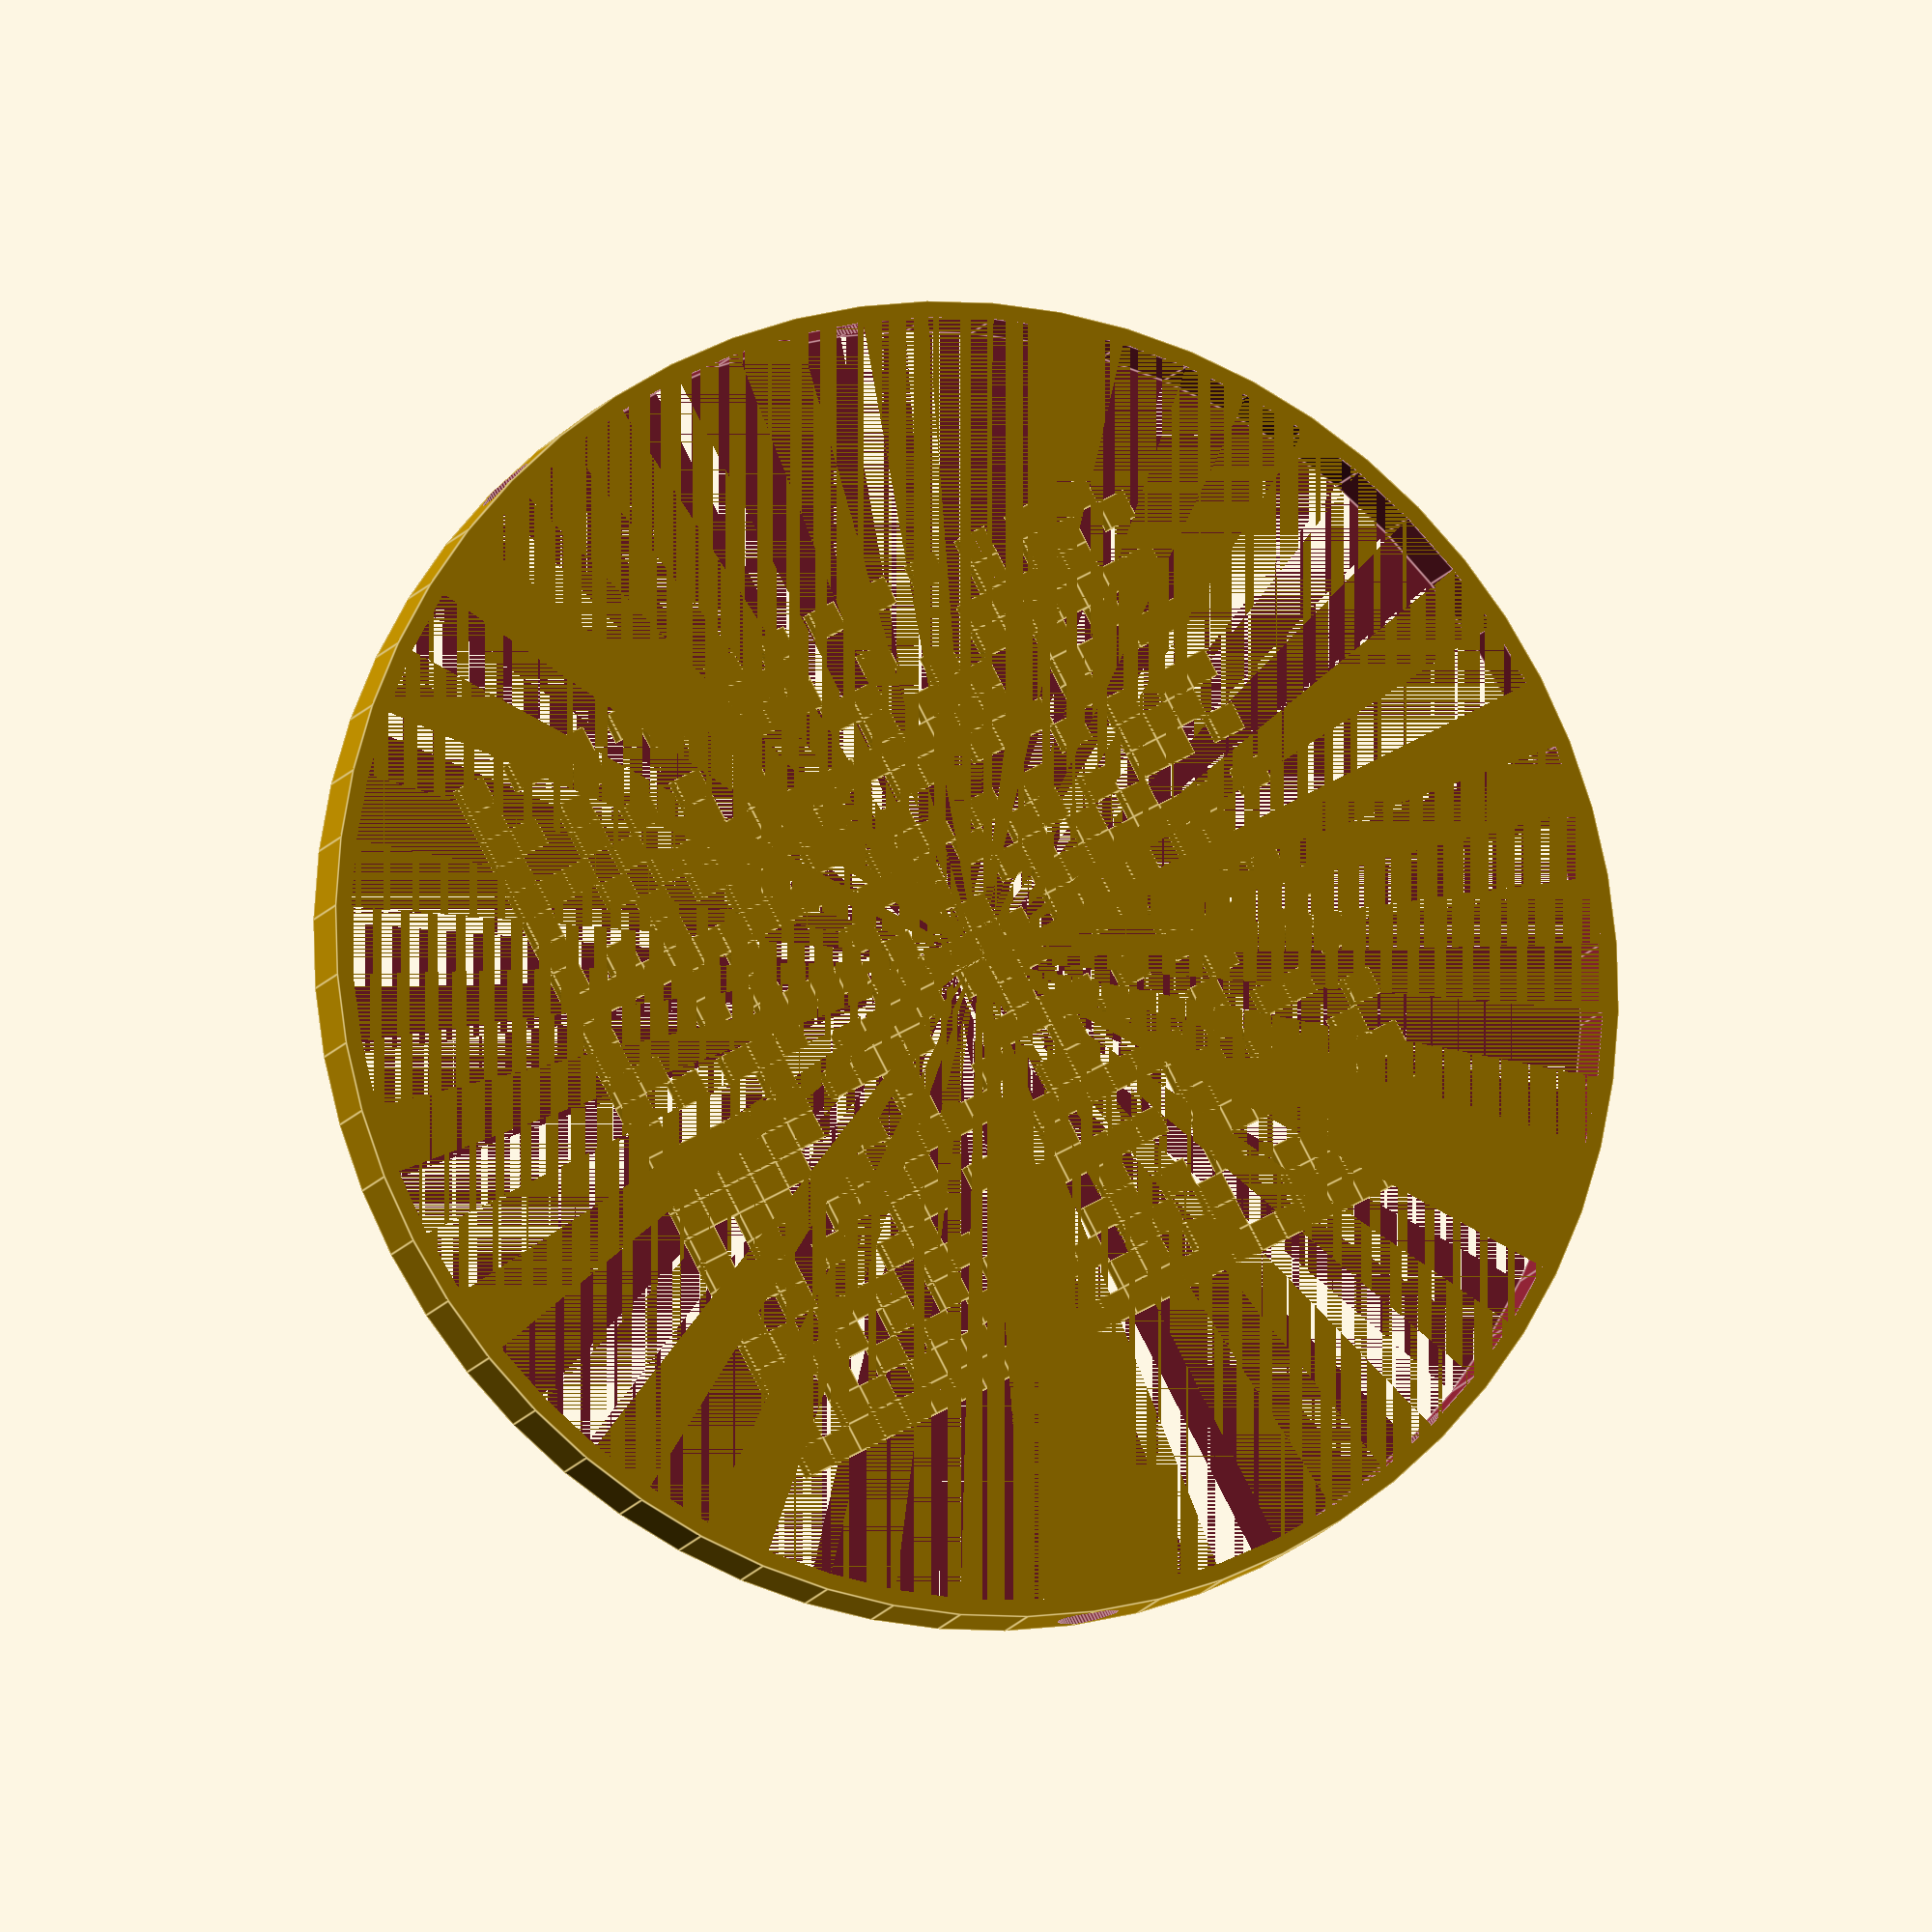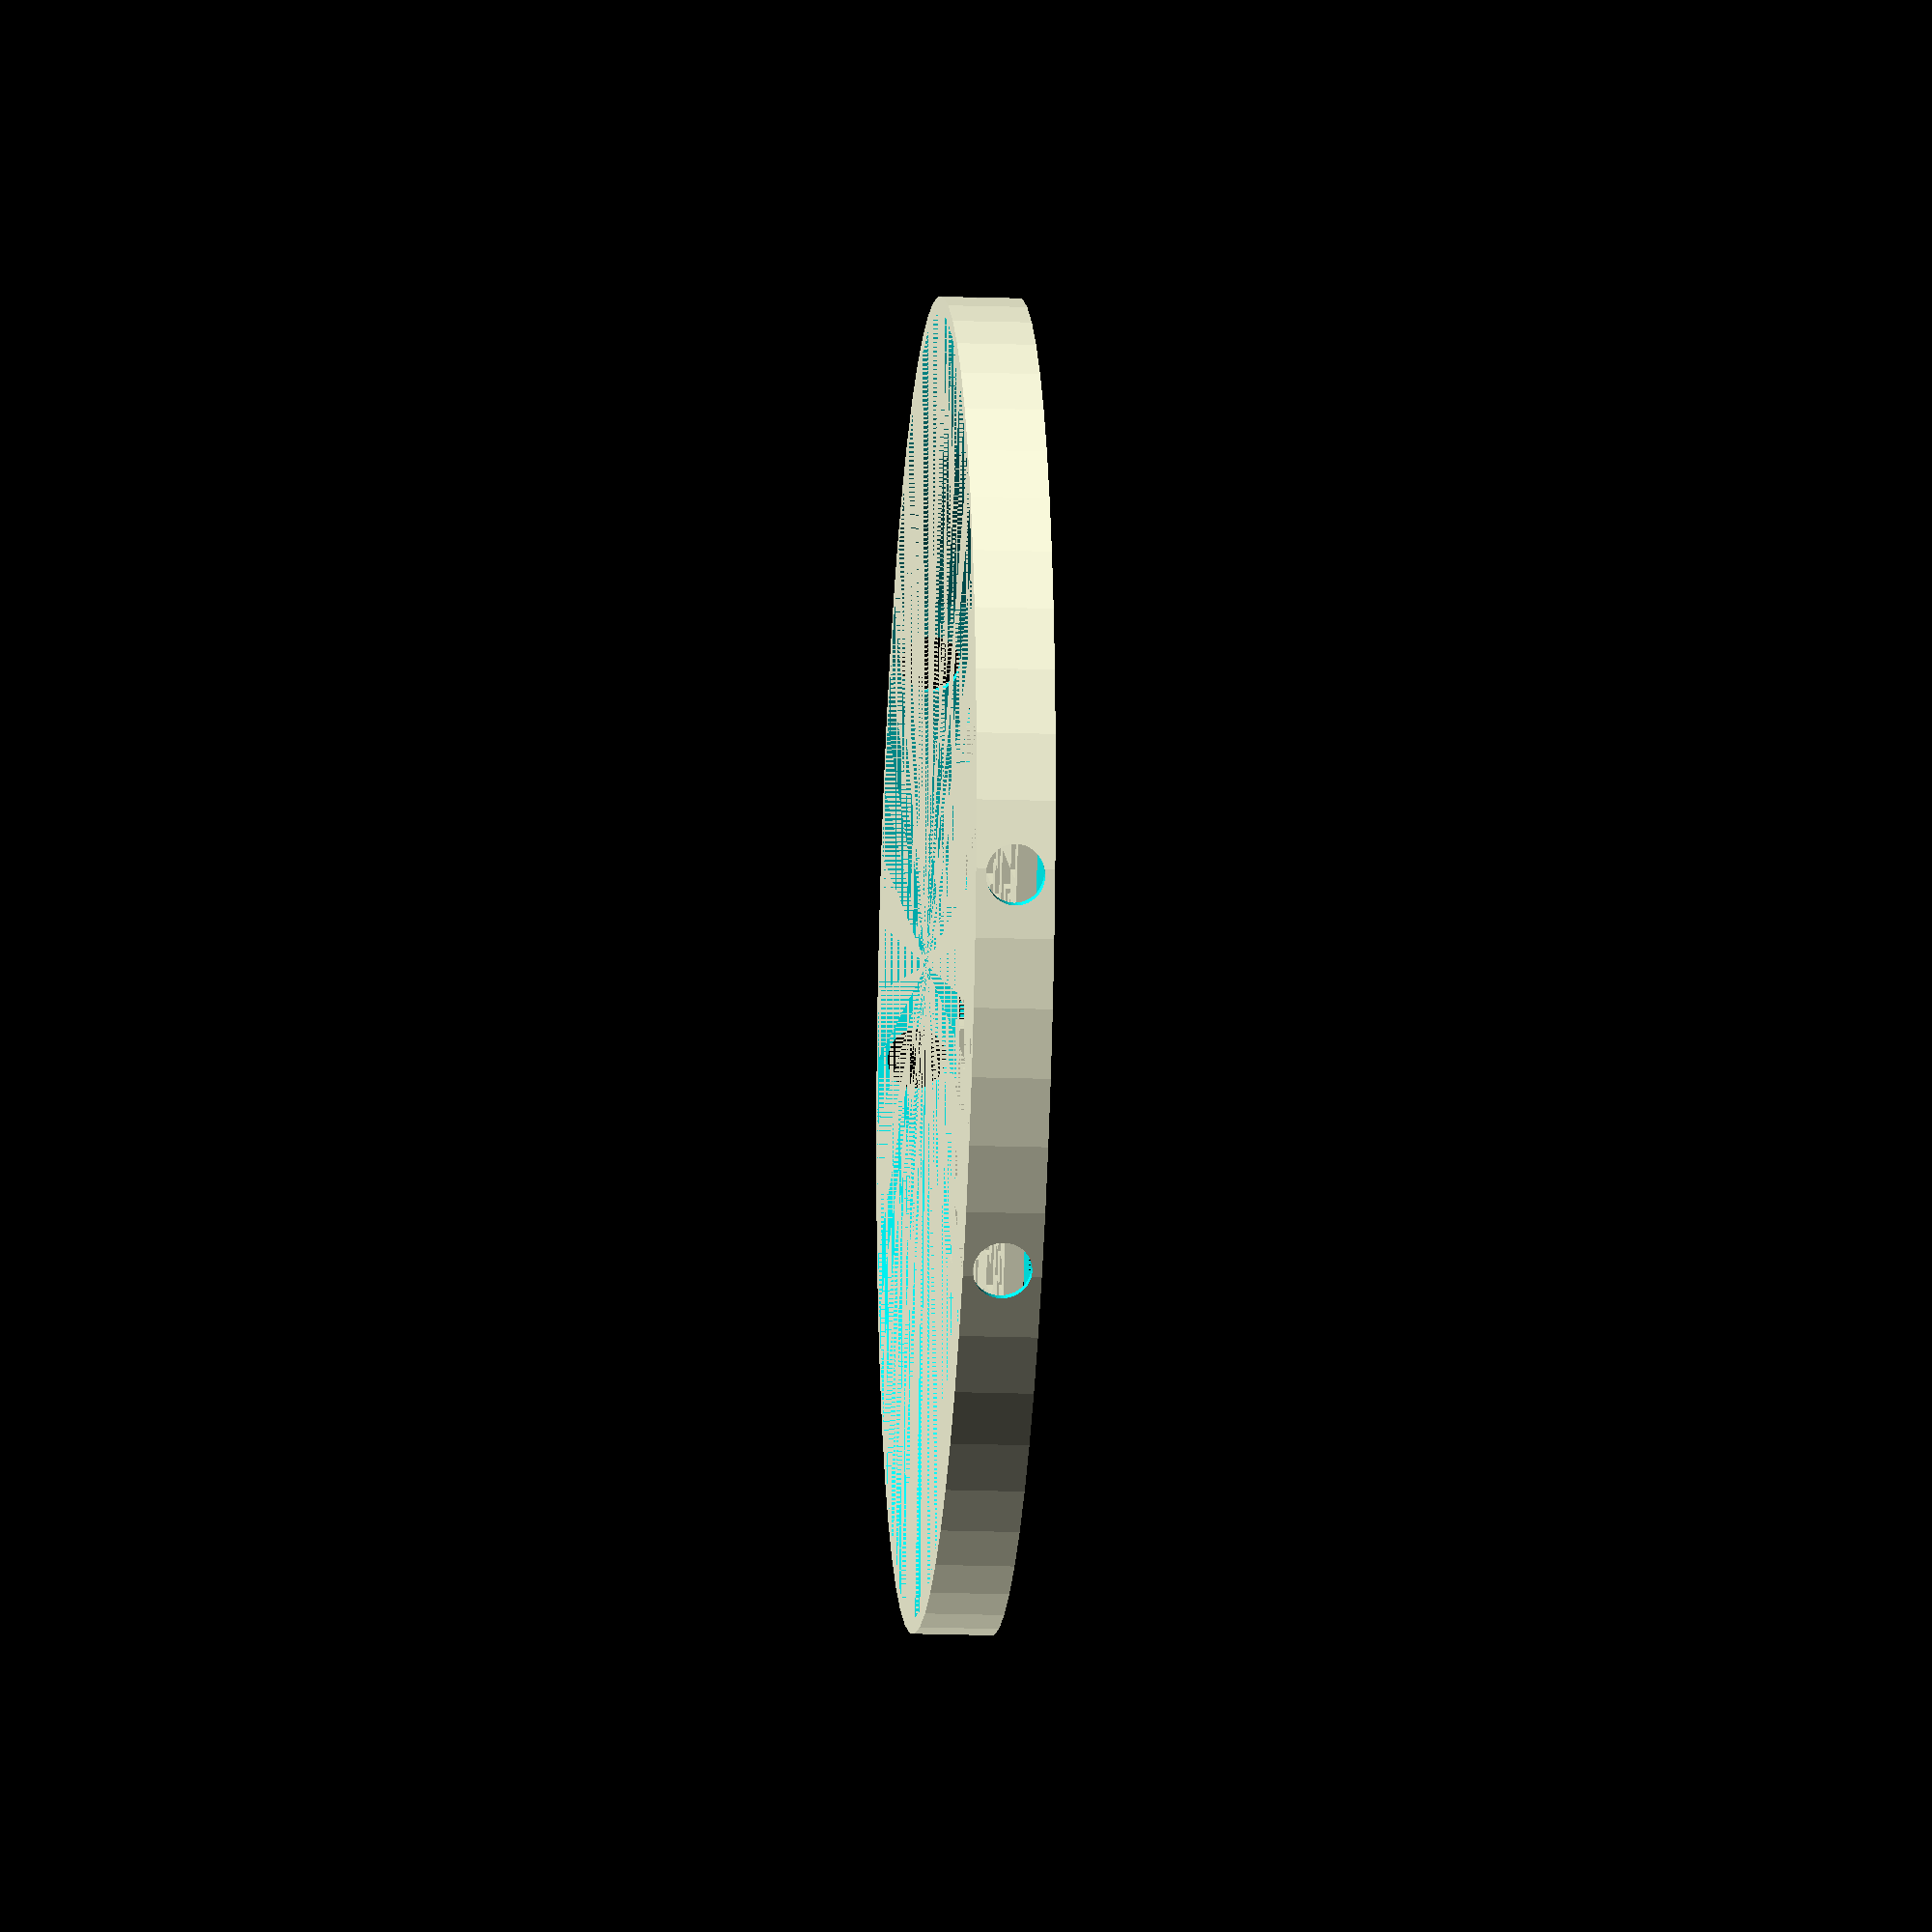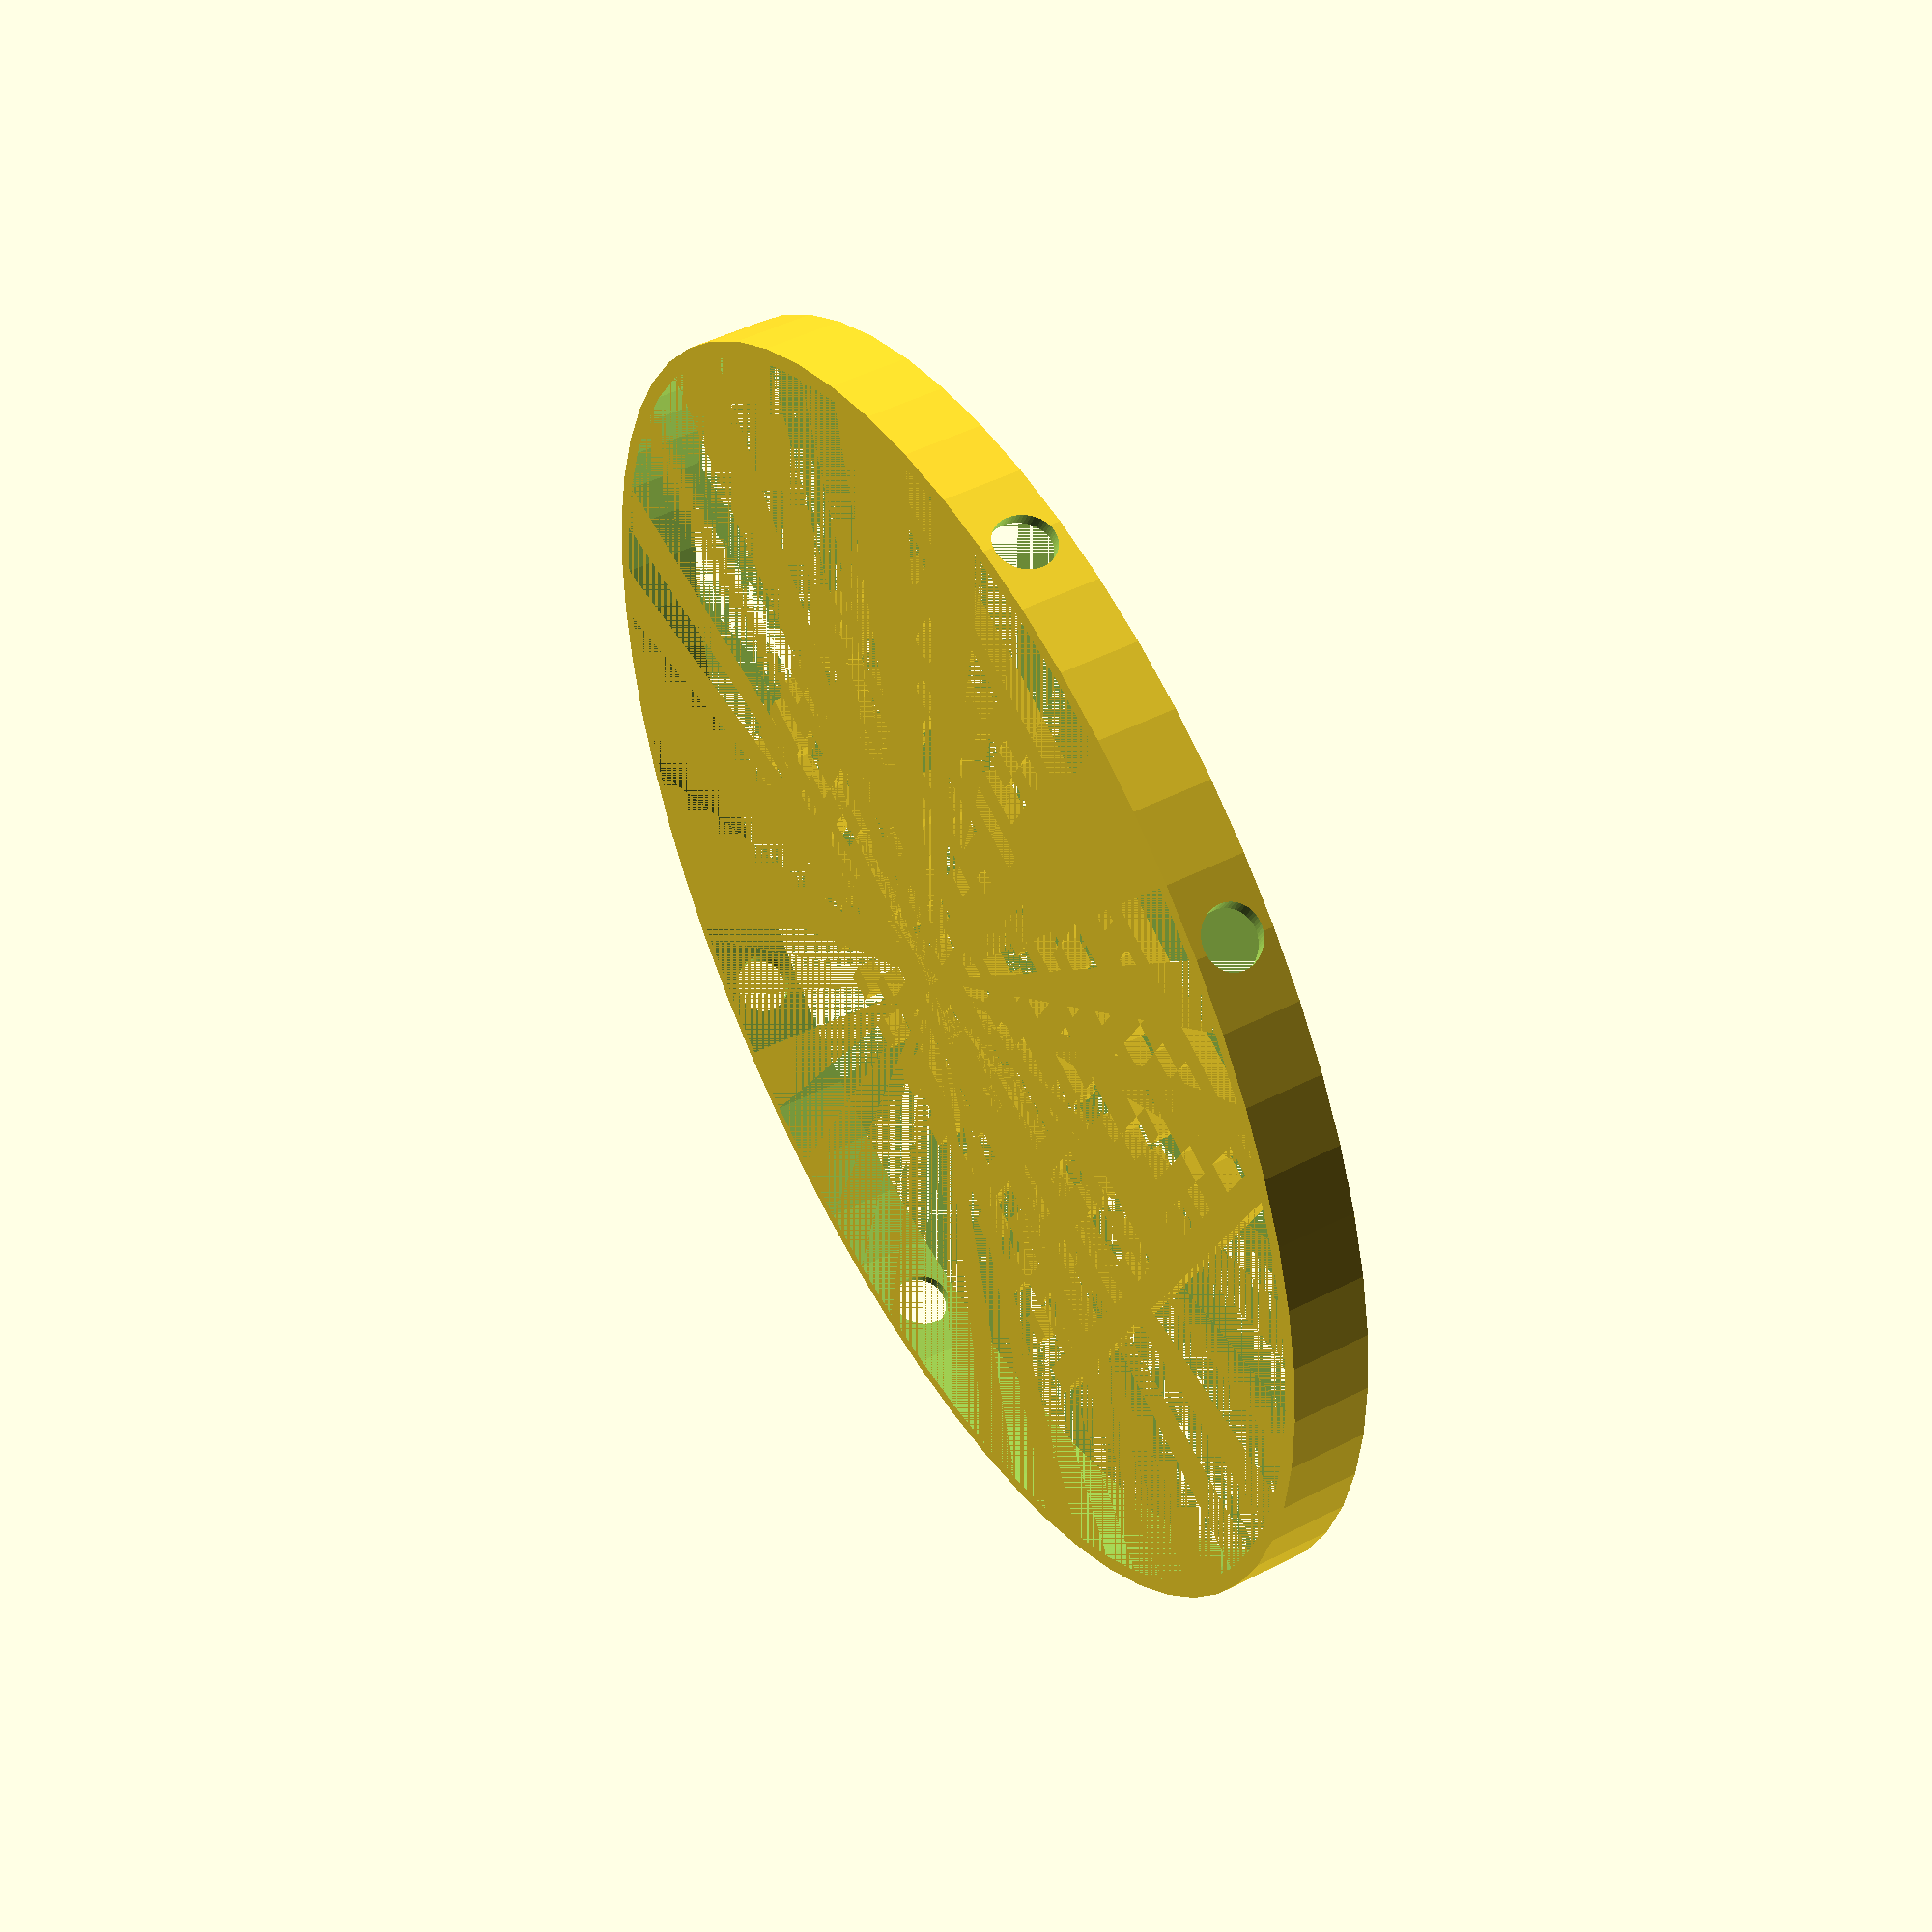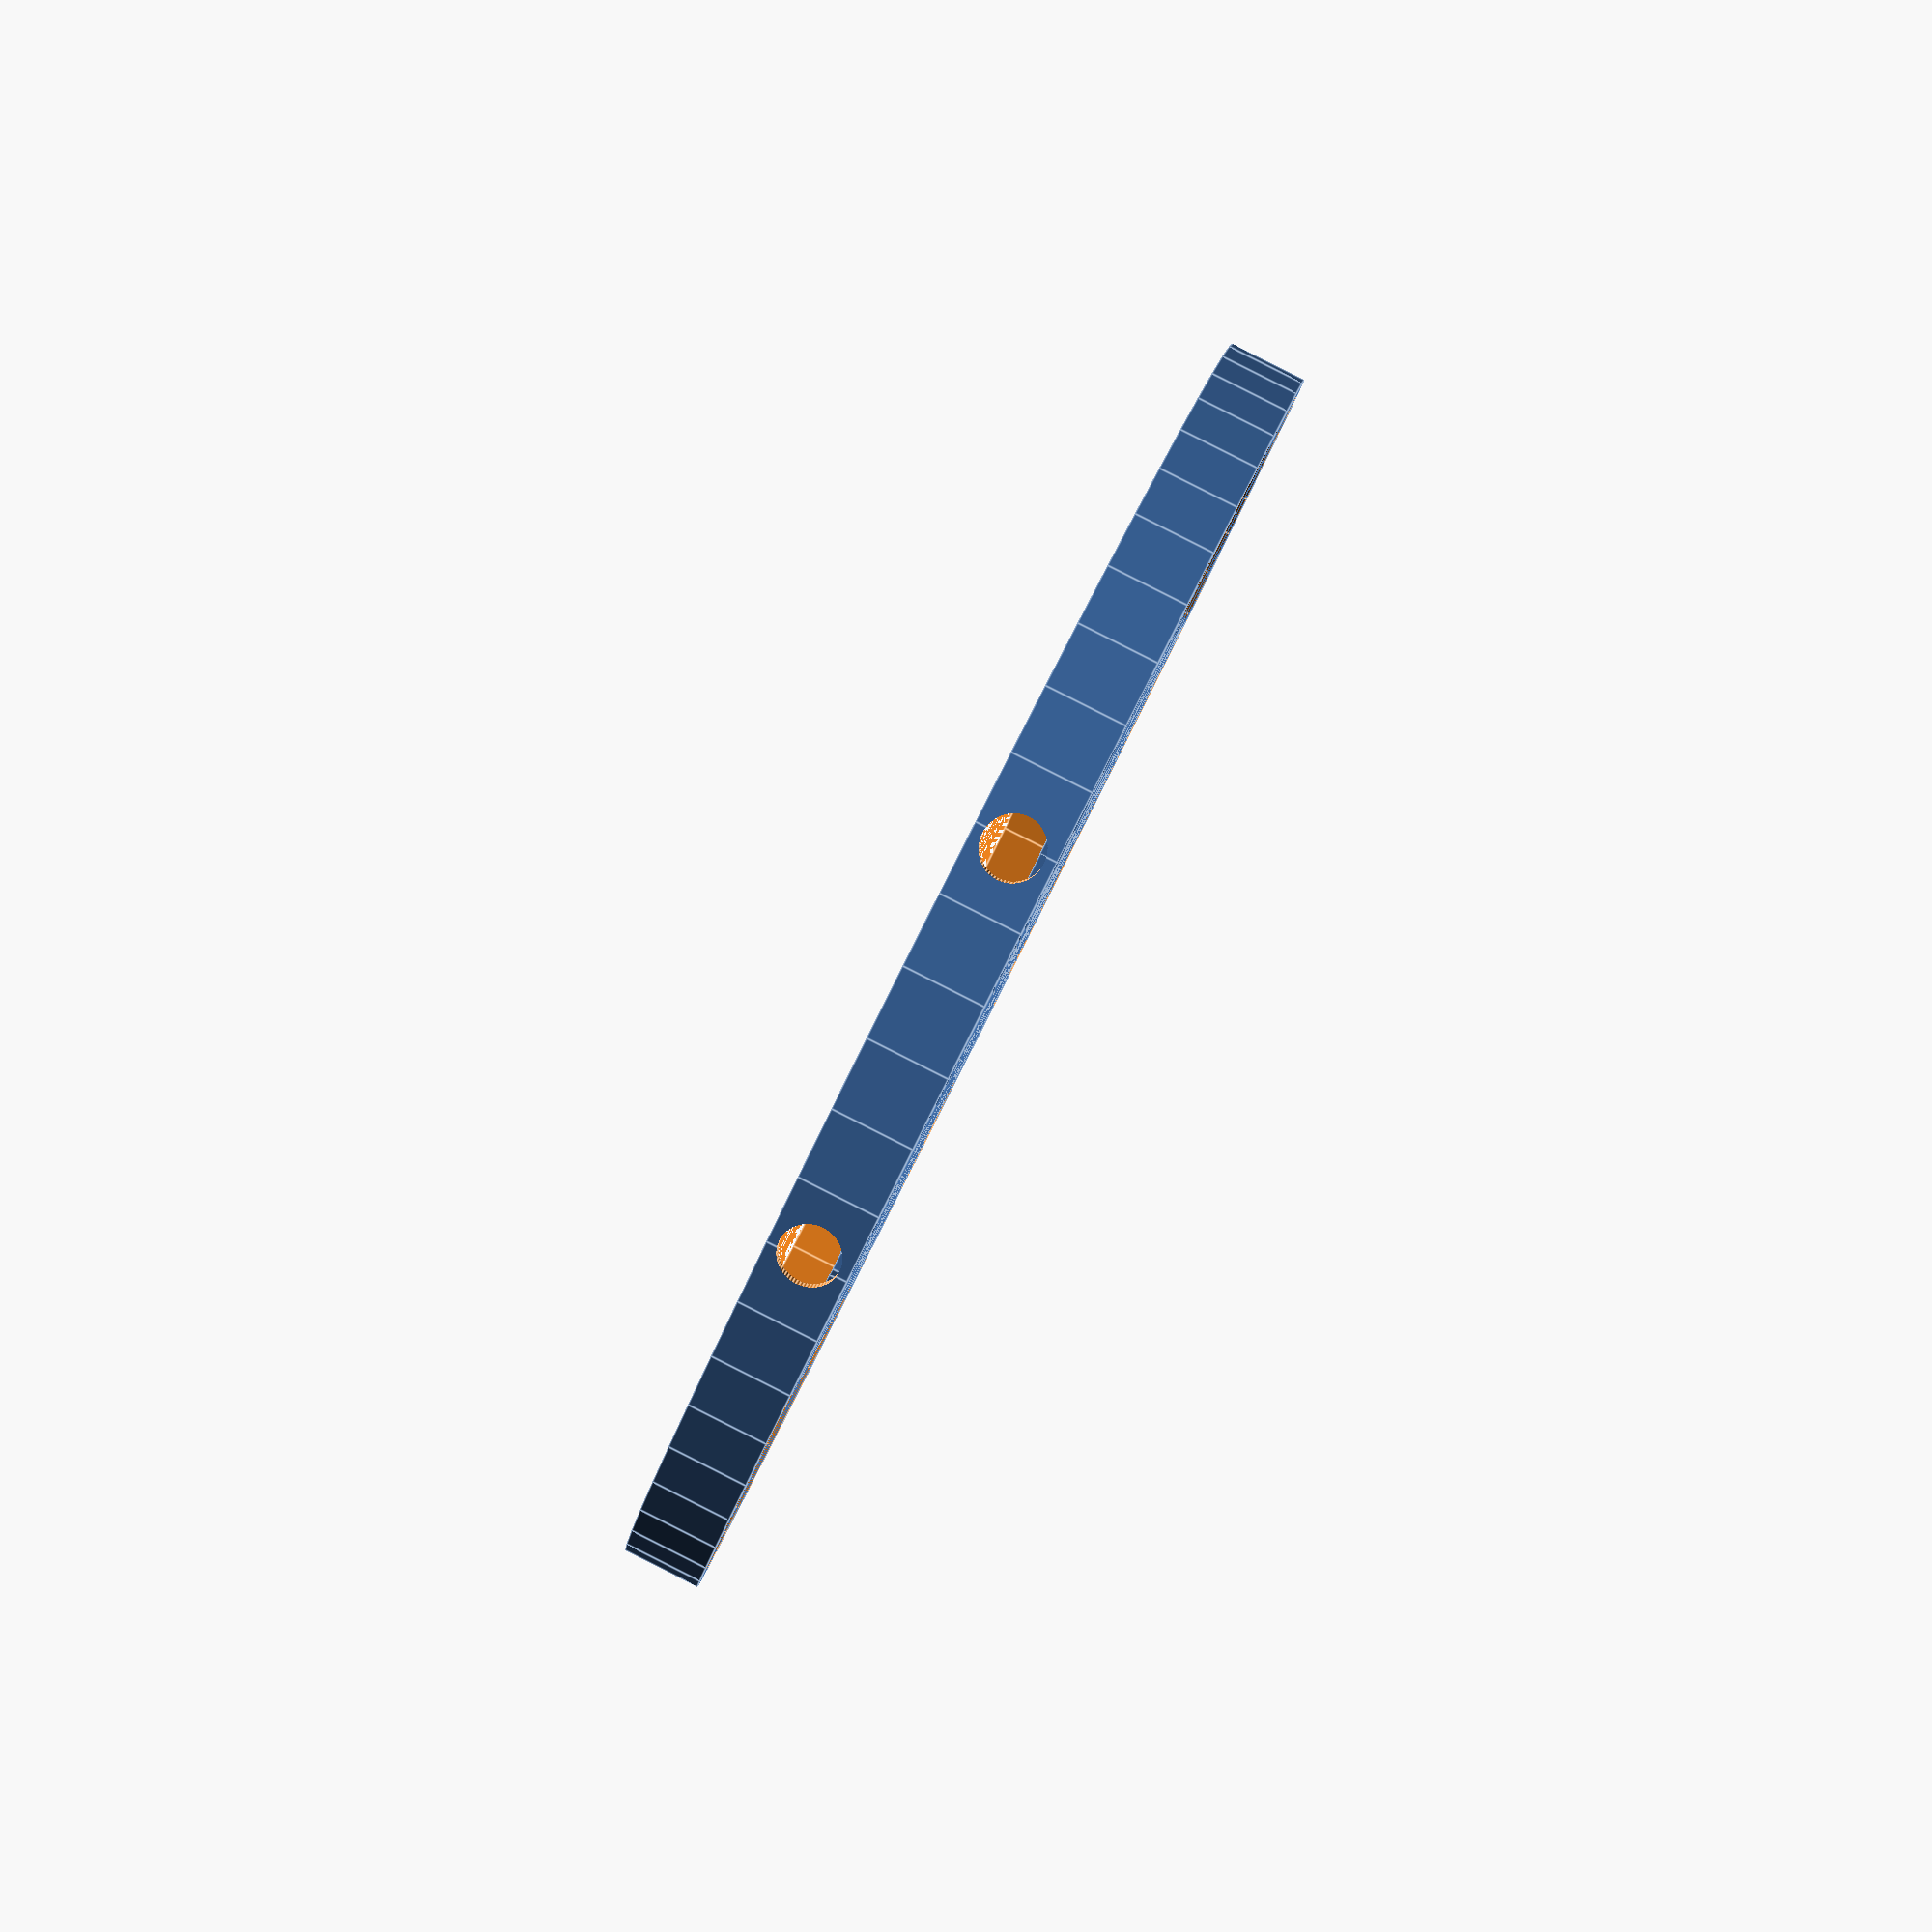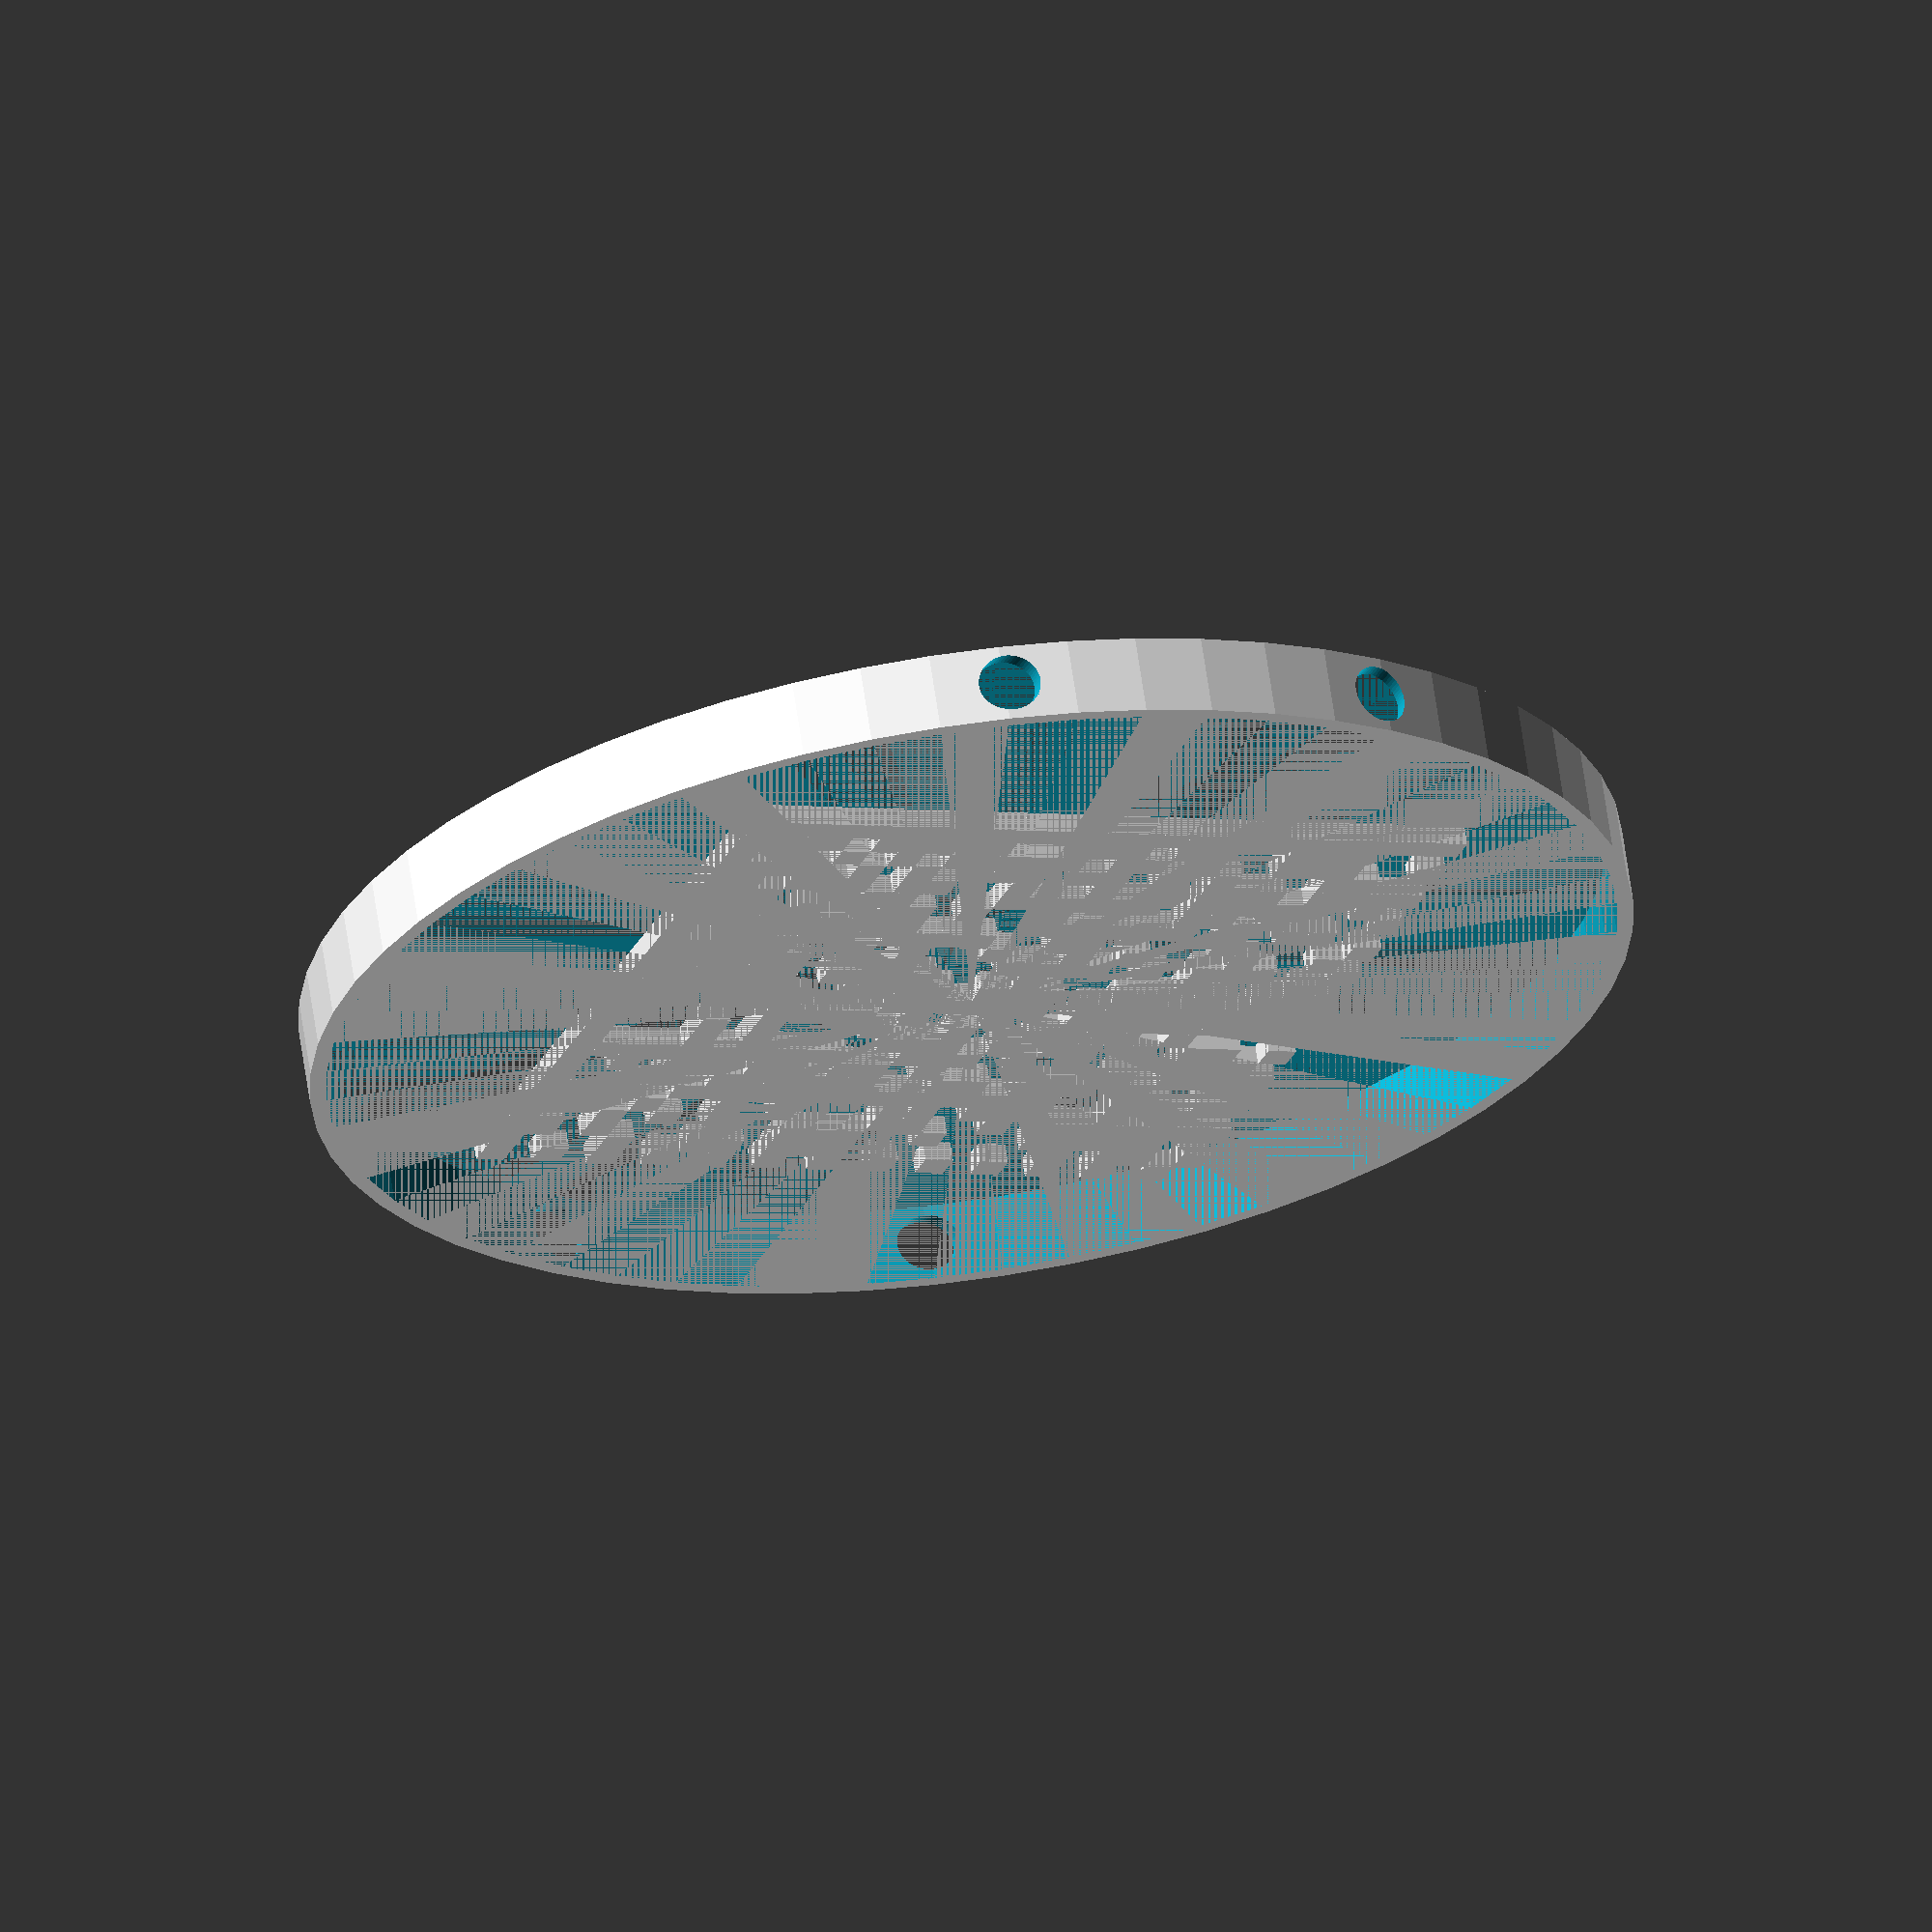
<openscad>
rotate([180,0,0])translate([0,0,-0.5]){
translate([1.5,1.5,0])  cube(size = [1.5,1.5,1], center=true);
translate([3,1.5,0])  cube(size = [1.5,1.5,1], center=true);
translate([4.5,1.5,0])  cube(size = [1.5,1.5,1], center=true);
translate([6,1.5,0])  cube(size = [1.5,1.5,1], center=true);
translate([7.5,1.5,0])  cube(size = [1.5,1.5,1], center=true);
translate([9,1.5,0])  cube(size = [1.5,1.5,1], center=true);
translate([10.5,1.5,0])  cube(size = [1.5,1.5,1], center=true);
translate([12,1.5,0])  cube(size = [1.5,1.5,1], center=true);
translate([13.5,1.5,0])  cube(size = [1.5,1.5,1], center=true);
translate([15,1.5,0])  cube(size = [1.5,1.5,1], center=true);
translate([16.5,1.5,0])  cube(size = [1.5,1.5,1], center=true);
translate([18,1.5,0])  cube(size = [1.5,1.5,1], center=true);
translate([19.5,1.5,0])  cube(size = [1.5,1.5,1], center=true);
translate([21,1.5,0])  cube(size = [1.5,1.5,1], center=true);
translate([22.5,1.5,0])  cube(size = [1.5,1.5,1], center=true);
translate([24,1.5,0])  cube(size = [1.5,1.5,1], center=true);
translate([25.5,1.5,0])  cube(size = [1.5,1.5,1], center=true);
translate([27,1.5,0])  cube(size = [1.5,1.5,1], center=true);
translate([28.5,1.5,0])  cube(size = [1.5,1.5,1], center=true);
translate([30,1.5,0])  cube(size = [1.5,1.5,1], center=true);
translate([31.5,1.5,0])  cube(size = [1.5,1.5,1], center=true);
translate([33,1.5,0])  cube(size = [1.5,1.5,1], center=true);
translate([34.5,1.5,0])  cube(size = [1.5,1.5,1], center=true);
translate([36,1.5,0])  cube(size = [1.5,1.5,1], center=true);
translate([37.5,1.5,0])  cube(size = [1.5,1.5,1], center=true);
translate([39,1.5,0])  cube(size = [1.5,1.5,1], center=true);
translate([39,1.5,0])  cube(size = [1.5,1.5,1], center=true);
translate([39,1.5,0])  cube(size = [1.5,1.5,1], center=true);
translate([39,1.5,0])  cube(size = [1.5,1.5,1], center=true);
translate([6,3,0])  cube(size = [1.5,1.5,1], center=true);
translate([7.5,3,0])  cube(size = [1.5,1.5,1], center=true);
translate([9,3,0])  cube(size = [1.5,1.5,1], center=true);
translate([9,3,0])  cube(size = [1.5,1.5,1], center=true);
translate([9,3,0])  cube(size = [1.5,1.5,1], center=true);
translate([13.5,3,0])  cube(size = [1.5,1.5,1], center=true);
translate([15,3,0])  cube(size = [1.5,1.5,1], center=true);
translate([15,3,0])  cube(size = [1.5,1.5,1], center=true);
translate([18,3,0])  cube(size = [1.5,1.5,1], center=true);
translate([19.5,3,0])  cube(size = [1.5,1.5,1], center=true);
translate([19.5,3,0])  cube(size = [1.5,1.5,1], center=true);
translate([19.5,3,0])  cube(size = [1.5,1.5,1], center=true);
translate([19.5,3,0])  cube(size = [1.5,1.5,1], center=true);
translate([25.5,3,0])  cube(size = [1.5,1.5,1], center=true);
translate([25.5,3,0])  cube(size = [1.5,1.5,1], center=true);
translate([28.5,3,0])  cube(size = [1.5,1.5,1], center=true);
translate([30,3,0])  cube(size = [1.5,1.5,1], center=true);
translate([31.5,3,0])  cube(size = [1.5,1.5,1], center=true);
translate([31.5,3,0])  cube(size = [1.5,1.5,1], center=true);
translate([34.5,3,0])  cube(size = [1.5,1.5,1], center=true);
translate([36,3,0])  cube(size = [1.5,1.5,1], center=true);
translate([36,3,0])  cube(size = [1.5,1.5,1], center=true);
translate([39,3,0])  cube(size = [1.5,1.5,1], center=true);
translate([1.5,4.5,0])  cube(size = [1.5,1.5,1], center=true);
translate([1.5,4.5,0])  cube(size = [1.5,1.5,1], center=true);
translate([1.5,4.5,0])  cube(size = [1.5,1.5,1], center=true);
translate([6,4.5,0])  cube(size = [1.5,1.5,1], center=true);
translate([7.5,4.5,0])  cube(size = [1.5,1.5,1], center=true);
translate([9,4.5,0])  cube(size = [1.5,1.5,1], center=true);
translate([9,4.5,0])  cube(size = [1.5,1.5,1], center=true);
translate([9,4.5,0])  cube(size = [1.5,1.5,1], center=true);
translate([13.5,4.5,0])  cube(size = [1.5,1.5,1], center=true);
translate([13.5,4.5,0])  cube(size = [1.5,1.5,1], center=true);
translate([16.5,4.5,0])  cube(size = [1.5,1.5,1], center=true);
translate([18,4.5,0])  cube(size = [1.5,1.5,1], center=true);
translate([18,4.5,0])  cube(size = [1.5,1.5,1], center=true);
translate([21,4.5,0])  cube(size = [1.5,1.5,1], center=true);
translate([22.5,4.5,0])  cube(size = [1.5,1.5,1], center=true);
translate([24,4.5,0])  cube(size = [1.5,1.5,1], center=true);
translate([25.5,4.5,0])  cube(size = [1.5,1.5,1], center=true);
translate([27,4.5,0])  cube(size = [1.5,1.5,1], center=true);
translate([27,4.5,0])  cube(size = [1.5,1.5,1], center=true);
translate([30,4.5,0])  cube(size = [1.5,1.5,1], center=true);
translate([30,4.5,0])  cube(size = [1.5,1.5,1], center=true);
translate([33,4.5,0])  cube(size = [1.5,1.5,1], center=true);
translate([33,4.5,0])  cube(size = [1.5,1.5,1], center=true);
translate([36,4.5,0])  cube(size = [1.5,1.5,1], center=true);
translate([36,4.5,0])  cube(size = [1.5,1.5,1], center=true);
translate([39,4.5,0])  cube(size = [1.5,1.5,1], center=true);
translate([39,4.5,0])  cube(size = [1.5,1.5,1], center=true);
translate([39,4.5,0])  cube(size = [1.5,1.5,1], center=true);
translate([4.5,6,0])  cube(size = [1.5,1.5,1], center=true);
translate([6,6,0])  cube(size = [1.5,1.5,1], center=true);
translate([6,6,0])  cube(size = [1.5,1.5,1], center=true);
translate([6,6,0])  cube(size = [1.5,1.5,1], center=true);
translate([6,6,0])  cube(size = [1.5,1.5,1], center=true);
translate([12,6,0])  cube(size = [1.5,1.5,1], center=true);
translate([12,6,0])  cube(size = [1.5,1.5,1], center=true);
translate([15,6,0])  cube(size = [1.5,1.5,1], center=true);
translate([15,6,0])  cube(size = [1.5,1.5,1], center=true);
translate([18,6,0])  cube(size = [1.5,1.5,1], center=true);
translate([19.5,6,0])  cube(size = [1.5,1.5,1], center=true);
translate([19.5,6,0])  cube(size = [1.5,1.5,1], center=true);
translate([22.5,6,0])  cube(size = [1.5,1.5,1], center=true);
translate([24,6,0])  cube(size = [1.5,1.5,1], center=true);
translate([25.5,6,0])  cube(size = [1.5,1.5,1], center=true);
translate([25.5,6,0])  cube(size = [1.5,1.5,1], center=true);
translate([28.5,6,0])  cube(size = [1.5,1.5,1], center=true);
translate([28.5,6,0])  cube(size = [1.5,1.5,1], center=true);
translate([31.5,6,0])  cube(size = [1.5,1.5,1], center=true);
translate([31.5,6,0])  cube(size = [1.5,1.5,1], center=true);
translate([34.5,6,0])  cube(size = [1.5,1.5,1], center=true);
translate([36,6,0])  cube(size = [1.5,1.5,1], center=true);
translate([37.5,6,0])  cube(size = [1.5,1.5,1], center=true);
translate([39,6,0])  cube(size = [1.5,1.5,1], center=true);
translate([1.5,7.5,0])  cube(size = [1.5,1.5,1], center=true);
translate([3,7.5,0])  cube(size = [1.5,1.5,1], center=true);
translate([4.5,7.5,0])  cube(size = [1.5,1.5,1], center=true);
translate([6,7.5,0])  cube(size = [1.5,1.5,1], center=true);
translate([6,7.5,0])  cube(size = [1.5,1.5,1], center=true);
translate([9,7.5,0])  cube(size = [1.5,1.5,1], center=true);
translate([10.5,7.5,0])  cube(size = [1.5,1.5,1], center=true);
translate([12,7.5,0])  cube(size = [1.5,1.5,1], center=true);
translate([12,7.5,0])  cube(size = [1.5,1.5,1], center=true);
translate([12,7.5,0])  cube(size = [1.5,1.5,1], center=true);
translate([12,7.5,0])  cube(size = [1.5,1.5,1], center=true);
translate([18,7.5,0])  cube(size = [1.5,1.5,1], center=true);
translate([18,7.5,0])  cube(size = [1.5,1.5,1], center=true);
translate([18,7.5,0])  cube(size = [1.5,1.5,1], center=true);
translate([22.5,7.5,0])  cube(size = [1.5,1.5,1], center=true);
translate([22.5,7.5,0])  cube(size = [1.5,1.5,1], center=true);
translate([22.5,7.5,0])  cube(size = [1.5,1.5,1], center=true);
translate([27,7.5,0])  cube(size = [1.5,1.5,1], center=true);
translate([28.5,7.5,0])  cube(size = [1.5,1.5,1], center=true);
translate([28.5,7.5,0])  cube(size = [1.5,1.5,1], center=true);
translate([31.5,7.5,0])  cube(size = [1.5,1.5,1], center=true);
translate([33,7.5,0])  cube(size = [1.5,1.5,1], center=true);
translate([34.5,7.5,0])  cube(size = [1.5,1.5,1], center=true);
translate([34.5,7.5,0])  cube(size = [1.5,1.5,1], center=true);
translate([37.5,7.5,0])  cube(size = [1.5,1.5,1], center=true);
translate([39,7.5,0])  cube(size = [1.5,1.5,1], center=true);
translate([39,7.5,0])  cube(size = [1.5,1.5,1], center=true);
translate([3,9,0])  cube(size = [1.5,1.5,1], center=true);
translate([3,9,0])  cube(size = [1.5,1.5,1], center=true);
translate([6,9,0])  cube(size = [1.5,1.5,1], center=true);
translate([7.5,9,0])  cube(size = [1.5,1.5,1], center=true);
translate([9,9,0])  cube(size = [1.5,1.5,1], center=true);
translate([10.5,9,0])  cube(size = [1.5,1.5,1], center=true);
translate([12,9,0])  cube(size = [1.5,1.5,1], center=true);
translate([12,9,0])  cube(size = [1.5,1.5,1], center=true);
translate([15,9,0])  cube(size = [1.5,1.5,1], center=true);
translate([16.5,9,0])  cube(size = [1.5,1.5,1], center=true);
translate([18,9,0])  cube(size = [1.5,1.5,1], center=true);
translate([19.5,9,0])  cube(size = [1.5,1.5,1], center=true);
translate([21,9,0])  cube(size = [1.5,1.5,1], center=true);
translate([22.5,9,0])  cube(size = [1.5,1.5,1], center=true);
translate([22.5,9,0])  cube(size = [1.5,1.5,1], center=true);
translate([22.5,9,0])  cube(size = [1.5,1.5,1], center=true);
translate([22.5,9,0])  cube(size = [1.5,1.5,1], center=true);
translate([28.5,9,0])  cube(size = [1.5,1.5,1], center=true);
translate([30,9,0])  cube(size = [1.5,1.5,1], center=true);
translate([30,9,0])  cube(size = [1.5,1.5,1], center=true);
translate([30,9,0])  cube(size = [1.5,1.5,1], center=true);
translate([30,9,0])  cube(size = [1.5,1.5,1], center=true);
translate([36,9,0])  cube(size = [1.5,1.5,1], center=true);
translate([36,9,0])  cube(size = [1.5,1.5,1], center=true);
translate([39,9,0])  cube(size = [1.5,1.5,1], center=true);
translate([1.5,10.5,0])  cube(size = [1.5,1.5,1], center=true);
translate([1.5,10.5,0])  cube(size = [1.5,1.5,1], center=true);
translate([1.5,10.5,0])  cube(size = [1.5,1.5,1], center=true);
translate([1.5,10.5,0])  cube(size = [1.5,1.5,1], center=true);
translate([7.5,10.5,0])  cube(size = [1.5,1.5,1], center=true);
translate([7.5,10.5,0])  cube(size = [1.5,1.5,1], center=true);
translate([10.5,10.5,0])  cube(size = [1.5,1.5,1], center=true);
translate([12,10.5,0])  cube(size = [1.5,1.5,1], center=true);
translate([12,10.5,0])  cube(size = [1.5,1.5,1], center=true);
translate([12,10.5,0])  cube(size = [1.5,1.5,1], center=true);
translate([12,10.5,0])  cube(size = [1.5,1.5,1], center=true);
translate([12,10.5,0])  cube(size = [1.5,1.5,1], center=true);
translate([19.5,10.5,0])  cube(size = [1.5,1.5,1], center=true);
translate([19.5,10.5,0])  cube(size = [1.5,1.5,1], center=true);
translate([19.5,10.5,0])  cube(size = [1.5,1.5,1], center=true);
translate([24,10.5,0])  cube(size = [1.5,1.5,1], center=true);
translate([24,10.5,0])  cube(size = [1.5,1.5,1], center=true);
translate([27,10.5,0])  cube(size = [1.5,1.5,1], center=true);
translate([28.5,10.5,0])  cube(size = [1.5,1.5,1], center=true);
translate([28.5,10.5,0])  cube(size = [1.5,1.5,1], center=true);
translate([28.5,10.5,0])  cube(size = [1.5,1.5,1], center=true);
translate([33,10.5,0])  cube(size = [1.5,1.5,1], center=true);
translate([33,10.5,0])  cube(size = [1.5,1.5,1], center=true);
translate([36,10.5,0])  cube(size = [1.5,1.5,1], center=true);
translate([37.5,10.5,0])  cube(size = [1.5,1.5,1], center=true);
translate([39,10.5,0])  cube(size = [1.5,1.5,1], center=true);
translate([39,10.5,0])  cube(size = [1.5,1.5,1], center=true);
translate([39,10.5,0])  cube(size = [1.5,1.5,1], center=true);
translate([4.5,12,0])  cube(size = [1.5,1.5,1], center=true);
translate([6,12,0])  cube(size = [1.5,1.5,1], center=true);
translate([6,12,0])  cube(size = [1.5,1.5,1], center=true);
translate([9,12,0])  cube(size = [1.5,1.5,1], center=true);
translate([9,12,0])  cube(size = [1.5,1.5,1], center=true);
translate([12,12,0])  cube(size = [1.5,1.5,1], center=true);
translate([13.5,12,0])  cube(size = [1.5,1.5,1], center=true);
translate([15,12,0])  cube(size = [1.5,1.5,1], center=true);
translate([16.5,12,0])  cube(size = [1.5,1.5,1], center=true);
translate([18,12,0])  cube(size = [1.5,1.5,1], center=true);
translate([19.5,12,0])  cube(size = [1.5,1.5,1], center=true);
translate([19.5,12,0])  cube(size = [1.5,1.5,1], center=true);
translate([19.5,12,0])  cube(size = [1.5,1.5,1], center=true);
translate([19.5,12,0])  cube(size = [1.5,1.5,1], center=true);
translate([19.5,12,0])  cube(size = [1.5,1.5,1], center=true);
translate([27,12,0])  cube(size = [1.5,1.5,1], center=true);
translate([28.5,12,0])  cube(size = [1.5,1.5,1], center=true);
translate([30,12,0])  cube(size = [1.5,1.5,1], center=true);
translate([31.5,12,0])  cube(size = [1.5,1.5,1], center=true);
translate([31.5,12,0])  cube(size = [1.5,1.5,1], center=true);
translate([31.5,12,0])  cube(size = [1.5,1.5,1], center=true);
translate([36,12,0])  cube(size = [1.5,1.5,1], center=true);
translate([36,12,0])  cube(size = [1.5,1.5,1], center=true);
translate([39,12,0])  cube(size = [1.5,1.5,1], center=true);
translate([1.5,13.5,0])  cube(size = [1.5,1.5,1], center=true);
translate([1.5,13.5,0])  cube(size = [1.5,1.5,1], center=true);
translate([1.5,13.5,0])  cube(size = [1.5,1.5,1], center=true);
translate([1.5,13.5,0])  cube(size = [1.5,1.5,1], center=true);
translate([1.5,13.5,0])  cube(size = [1.5,1.5,1], center=true);
translate([9,13.5,0])  cube(size = [1.5,1.5,1], center=true);
translate([9,13.5,0])  cube(size = [1.5,1.5,1], center=true);
translate([9,13.5,0])  cube(size = [1.5,1.5,1], center=true);
translate([9,13.5,0])  cube(size = [1.5,1.5,1], center=true);
translate([9,13.5,0])  cube(size = [1.5,1.5,1], center=true);
translate([16.5,13.5,0])  cube(size = [1.5,1.5,1], center=true);
translate([18,13.5,0])  cube(size = [1.5,1.5,1], center=true);
translate([18,13.5,0])  cube(size = [1.5,1.5,1], center=true);
translate([18,13.5,0])  cube(size = [1.5,1.5,1], center=true);
translate([22.5,13.5,0])  cube(size = [1.5,1.5,1], center=true);
translate([24,13.5,0])  cube(size = [1.5,1.5,1], center=true);
translate([25.5,13.5,0])  cube(size = [1.5,1.5,1], center=true);
translate([27,13.5,0])  cube(size = [1.5,1.5,1], center=true);
translate([27,13.5,0])  cube(size = [1.5,1.5,1], center=true);
translate([30,13.5,0])  cube(size = [1.5,1.5,1], center=true);
translate([31.5,13.5,0])  cube(size = [1.5,1.5,1], center=true);
translate([31.5,13.5,0])  cube(size = [1.5,1.5,1], center=true);
translate([34.5,13.5,0])  cube(size = [1.5,1.5,1], center=true);
translate([36,13.5,0])  cube(size = [1.5,1.5,1], center=true);
translate([36,13.5,0])  cube(size = [1.5,1.5,1], center=true);
translate([39,13.5,0])  cube(size = [1.5,1.5,1], center=true);
translate([39,13.5,0])  cube(size = [1.5,1.5,1], center=true);
translate([3,15,0])  cube(size = [1.5,1.5,1], center=true);
translate([3,15,0])  cube(size = [1.5,1.5,1], center=true);
translate([3,15,0])  cube(size = [1.5,1.5,1], center=true);
translate([7.5,15,0])  cube(size = [1.5,1.5,1], center=true);
translate([7.5,15,0])  cube(size = [1.5,1.5,1], center=true);
translate([7.5,15,0])  cube(size = [1.5,1.5,1], center=true);
translate([7.5,15,0])  cube(size = [1.5,1.5,1], center=true);
translate([13.5,15,0])  cube(size = [1.5,1.5,1], center=true);
translate([13.5,15,0])  cube(size = [1.5,1.5,1], center=true);
translate([16.5,15,0])  cube(size = [1.5,1.5,1], center=true);
translate([16.5,15,0])  cube(size = [1.5,1.5,1], center=true);
translate([16.5,15,0])  cube(size = [1.5,1.5,1], center=true);
translate([21,15,0])  cube(size = [1.5,1.5,1], center=true);
translate([21,15,0])  cube(size = [1.5,1.5,1], center=true);
translate([21,15,0])  cube(size = [1.5,1.5,1], center=true);
translate([25.5,15,0])  cube(size = [1.5,1.5,1], center=true);
translate([25.5,15,0])  cube(size = [1.5,1.5,1], center=true);
translate([28.5,15,0])  cube(size = [1.5,1.5,1], center=true);
translate([28.5,15,0])  cube(size = [1.5,1.5,1], center=true);
translate([28.5,15,0])  cube(size = [1.5,1.5,1], center=true);
translate([33,15,0])  cube(size = [1.5,1.5,1], center=true);
translate([34.5,15,0])  cube(size = [1.5,1.5,1], center=true);
translate([36,15,0])  cube(size = [1.5,1.5,1], center=true);
translate([37.5,15,0])  cube(size = [1.5,1.5,1], center=true);
translate([39,15,0])  cube(size = [1.5,1.5,1], center=true);
translate([1.5,16.5,0])  cube(size = [1.5,1.5,1], center=true);
translate([1.5,16.5,0])  cube(size = [1.5,1.5,1], center=true);
translate([1.5,16.5,0])  cube(size = [1.5,1.5,1], center=true);
translate([6,16.5,0])  cube(size = [1.5,1.5,1], center=true);
translate([7.5,16.5,0])  cube(size = [1.5,1.5,1], center=true);
translate([9,16.5,0])  cube(size = [1.5,1.5,1], center=true);
translate([9,16.5,0])  cube(size = [1.5,1.5,1], center=true);
translate([12,16.5,0])  cube(size = [1.5,1.5,1], center=true);
translate([12,16.5,0])  cube(size = [1.5,1.5,1], center=true);
translate([15,16.5,0])  cube(size = [1.5,1.5,1], center=true);
translate([16.5,16.5,0])  cube(size = [1.5,1.5,1], center=true);
translate([18,16.5,0])  cube(size = [1.5,1.5,1], center=true);
translate([19.5,16.5,0])  cube(size = [1.5,1.5,1], center=true);
translate([19.5,16.5,0])  cube(size = [1.5,1.5,1], center=true);
translate([19.5,16.5,0])  cube(size = [1.5,1.5,1], center=true);
translate([19.5,16.5,0])  cube(size = [1.5,1.5,1], center=true);
translate([25.5,16.5,0])  cube(size = [1.5,1.5,1], center=true);
translate([25.5,16.5,0])  cube(size = [1.5,1.5,1], center=true);
translate([25.5,16.5,0])  cube(size = [1.5,1.5,1], center=true);
translate([25.5,16.5,0])  cube(size = [1.5,1.5,1], center=true);
translate([31.5,16.5,0])  cube(size = [1.5,1.5,1], center=true);
translate([33,16.5,0])  cube(size = [1.5,1.5,1], center=true);
translate([34.5,16.5,0])  cube(size = [1.5,1.5,1], center=true);
translate([36,16.5,0])  cube(size = [1.5,1.5,1], center=true);
translate([37.5,16.5,0])  cube(size = [1.5,1.5,1], center=true);
translate([39,16.5,0])  cube(size = [1.5,1.5,1], center=true);
translate([39,16.5,0])  cube(size = [1.5,1.5,1], center=true);
translate([3,18,0])  cube(size = [1.5,1.5,1], center=true);
translate([3,18,0])  cube(size = [1.5,1.5,1], center=true);
translate([3,18,0])  cube(size = [1.5,1.5,1], center=true);
translate([3,18,0])  cube(size = [1.5,1.5,1], center=true);
translate([9,18,0])  cube(size = [1.5,1.5,1], center=true);
translate([9,18,0])  cube(size = [1.5,1.5,1], center=true);
translate([9,18,0])  cube(size = [1.5,1.5,1], center=true);
translate([9,18,0])  cube(size = [1.5,1.5,1], center=true);
translate([9,18,0])  cube(size = [1.5,1.5,1], center=true);
translate([9,18,0])  cube(size = [1.5,1.5,1], center=true);
translate([18,18,0])  cube(size = [1.5,1.5,1], center=true);
translate([18,18,0])  cube(size = [1.5,1.5,1], center=true);
translate([18,18,0])  cube(size = [1.5,1.5,1], center=true);
translate([18,18,0])  cube(size = [1.5,1.5,1], center=true);
translate([24,18,0])  cube(size = [1.5,1.5,1], center=true);
translate([25.5,18,0])  cube(size = [1.5,1.5,1], center=true);
translate([27,18,0])  cube(size = [1.5,1.5,1], center=true);
translate([28.5,18,0])  cube(size = [1.5,1.5,1], center=true);
translate([28.5,18,0])  cube(size = [1.5,1.5,1], center=true);
translate([31.5,18,0])  cube(size = [1.5,1.5,1], center=true);
translate([33,18,0])  cube(size = [1.5,1.5,1], center=true);
translate([34.5,18,0])  cube(size = [1.5,1.5,1], center=true);
translate([36,18,0])  cube(size = [1.5,1.5,1], center=true);
translate([37.5,18,0])  cube(size = [1.5,1.5,1], center=true);
translate([39,18,0])  cube(size = [1.5,1.5,1], center=true);
translate([1.5,19.5,0])  cube(size = [1.5,1.5,1], center=true);
translate([3,19.5,0])  cube(size = [1.5,1.5,1], center=true);
translate([4.5,19.5,0])  cube(size = [1.5,1.5,1], center=true);
translate([4.5,19.5,0])  cube(size = [1.5,1.5,1], center=true);
translate([7.5,19.5,0])  cube(size = [1.5,1.5,1], center=true);
translate([7.5,19.5,0])  cube(size = [1.5,1.5,1], center=true);
translate([10.5,19.5,0])  cube(size = [1.5,1.5,1], center=true);
translate([12,19.5,0])  cube(size = [1.5,1.5,1], center=true);
translate([12,19.5,0])  cube(size = [1.5,1.5,1], center=true);
translate([12,19.5,0])  cube(size = [1.5,1.5,1], center=true);
translate([16.5,19.5,0])  cube(size = [1.5,1.5,1], center=true);
translate([18,19.5,0])  cube(size = [1.5,1.5,1], center=true);
translate([19.5,19.5,0])  cube(size = [1.5,1.5,1], center=true);
translate([19.5,19.5,0])  cube(size = [1.5,1.5,1], center=true);
translate([22.5,19.5,0])  cube(size = [1.5,1.5,1], center=true);
translate([24,19.5,0])  cube(size = [1.5,1.5,1], center=true);
translate([25.5,19.5,0])  cube(size = [1.5,1.5,1], center=true);
translate([27,19.5,0])  cube(size = [1.5,1.5,1], center=true);
translate([27,19.5,0])  cube(size = [1.5,1.5,1], center=true);
translate([27,19.5,0])  cube(size = [1.5,1.5,1], center=true);
translate([31.5,19.5,0])  cube(size = [1.5,1.5,1], center=true);
translate([31.5,19.5,0])  cube(size = [1.5,1.5,1], center=true);
translate([31.5,19.5,0])  cube(size = [1.5,1.5,1], center=true);
translate([31.5,19.5,0])  cube(size = [1.5,1.5,1], center=true);
translate([31.5,19.5,0])  cube(size = [1.5,1.5,1], center=true);
translate([39,19.5,0])  cube(size = [1.5,1.5,1], center=true);
translate([39,19.5,0])  cube(size = [1.5,1.5,1], center=true);
translate([39,19.5,0])  cube(size = [1.5,1.5,1], center=true);
translate([4.5,21,0])  cube(size = [1.5,1.5,1], center=true);
translate([6,21,0])  cube(size = [1.5,1.5,1], center=true);
translate([6,21,0])  cube(size = [1.5,1.5,1], center=true);
translate([9,21,0])  cube(size = [1.5,1.5,1], center=true);
translate([10.5,21,0])  cube(size = [1.5,1.5,1], center=true);
translate([12,21,0])  cube(size = [1.5,1.5,1], center=true);
translate([13.5,21,0])  cube(size = [1.5,1.5,1], center=true);
translate([13.5,21,0])  cube(size = [1.5,1.5,1], center=true);
translate([16.5,21,0])  cube(size = [1.5,1.5,1], center=true);
translate([18,21,0])  cube(size = [1.5,1.5,1], center=true);
translate([19.5,21,0])  cube(size = [1.5,1.5,1], center=true);
translate([21,21,0])  cube(size = [1.5,1.5,1], center=true);
translate([22.5,21,0])  cube(size = [1.5,1.5,1], center=true);
translate([24,21,0])  cube(size = [1.5,1.5,1], center=true);
translate([24,21,0])  cube(size = [1.5,1.5,1], center=true);
translate([24,21,0])  cube(size = [1.5,1.5,1], center=true);
translate([24,21,0])  cube(size = [1.5,1.5,1], center=true);
translate([30,21,0])  cube(size = [1.5,1.5,1], center=true);
translate([31.5,21,0])  cube(size = [1.5,1.5,1], center=true);
translate([33,21,0])  cube(size = [1.5,1.5,1], center=true);
translate([33,21,0])  cube(size = [1.5,1.5,1], center=true);
translate([36,21,0])  cube(size = [1.5,1.5,1], center=true);
translate([36,21,0])  cube(size = [1.5,1.5,1], center=true);
translate([39,21,0])  cube(size = [1.5,1.5,1], center=true);
translate([1.5,22.5,0])  cube(size = [1.5,1.5,1], center=true);
translate([1.5,22.5,0])  cube(size = [1.5,1.5,1], center=true);
translate([4.5,22.5,0])  cube(size = [1.5,1.5,1], center=true);
translate([6,22.5,0])  cube(size = [1.5,1.5,1], center=true);
translate([7.5,22.5,0])  cube(size = [1.5,1.5,1], center=true);
translate([9,22.5,0])  cube(size = [1.5,1.5,1], center=true);
translate([10.5,22.5,0])  cube(size = [1.5,1.5,1], center=true);
translate([12,22.5,0])  cube(size = [1.5,1.5,1], center=true);
translate([13.5,22.5,0])  cube(size = [1.5,1.5,1], center=true);
translate([13.5,22.5,0])  cube(size = [1.5,1.5,1], center=true);
translate([13.5,22.5,0])  cube(size = [1.5,1.5,1], center=true);
translate([18,22.5,0])  cube(size = [1.5,1.5,1], center=true);
translate([18,22.5,0])  cube(size = [1.5,1.5,1], center=true);
translate([18,22.5,0])  cube(size = [1.5,1.5,1], center=true);
translate([22.5,22.5,0])  cube(size = [1.5,1.5,1], center=true);
translate([22.5,22.5,0])  cube(size = [1.5,1.5,1], center=true);
translate([25.5,22.5,0])  cube(size = [1.5,1.5,1], center=true);
translate([27,22.5,0])  cube(size = [1.5,1.5,1], center=true);
translate([28.5,22.5,0])  cube(size = [1.5,1.5,1], center=true);
translate([30,22.5,0])  cube(size = [1.5,1.5,1], center=true);
translate([30,22.5,0])  cube(size = [1.5,1.5,1], center=true);
translate([30,22.5,0])  cube(size = [1.5,1.5,1], center=true);
translate([30,22.5,0])  cube(size = [1.5,1.5,1], center=true);
translate([30,22.5,0])  cube(size = [1.5,1.5,1], center=true);
translate([37.5,22.5,0])  cube(size = [1.5,1.5,1], center=true);
translate([39,22.5,0])  cube(size = [1.5,1.5,1], center=true);
translate([39,22.5,0])  cube(size = [1.5,1.5,1], center=true);
translate([39,22.5,0])  cube(size = [1.5,1.5,1], center=true);
translate([39,22.5,0])  cube(size = [1.5,1.5,1], center=true);
translate([39,22.5,0])  cube(size = [1.5,1.5,1], center=true);
translate([7.5,24,0])  cube(size = [1.5,1.5,1], center=true);
translate([7.5,24,0])  cube(size = [1.5,1.5,1], center=true);
translate([10.5,24,0])  cube(size = [1.5,1.5,1], center=true);
translate([10.5,24,0])  cube(size = [1.5,1.5,1], center=true);
translate([13.5,24,0])  cube(size = [1.5,1.5,1], center=true);
translate([15,24,0])  cube(size = [1.5,1.5,1], center=true);
translate([15,24,0])  cube(size = [1.5,1.5,1], center=true);
translate([15,24,0])  cube(size = [1.5,1.5,1], center=true);
translate([19.5,24,0])  cube(size = [1.5,1.5,1], center=true);
translate([19.5,24,0])  cube(size = [1.5,1.5,1], center=true);
translate([19.5,24,0])  cube(size = [1.5,1.5,1], center=true);
translate([24,24,0])  cube(size = [1.5,1.5,1], center=true);
translate([24,24,0])  cube(size = [1.5,1.5,1], center=true);
translate([24,24,0])  cube(size = [1.5,1.5,1], center=true);
translate([24,24,0])  cube(size = [1.5,1.5,1], center=true);
translate([30,24,0])  cube(size = [1.5,1.5,1], center=true);
translate([30,24,0])  cube(size = [1.5,1.5,1], center=true);
translate([33,24,0])  cube(size = [1.5,1.5,1], center=true);
translate([33,24,0])  cube(size = [1.5,1.5,1], center=true);
translate([33,24,0])  cube(size = [1.5,1.5,1], center=true);
translate([33,24,0])  cube(size = [1.5,1.5,1], center=true);
translate([39,24,0])  cube(size = [1.5,1.5,1], center=true);
translate([1.5,25.5,0])  cube(size = [1.5,1.5,1], center=true);
translate([1.5,25.5,0])  cube(size = [1.5,1.5,1], center=true);
translate([4.5,25.5,0])  cube(size = [1.5,1.5,1], center=true);
translate([6,25.5,0])  cube(size = [1.5,1.5,1], center=true);
translate([6,25.5,0])  cube(size = [1.5,1.5,1], center=true);
translate([9,25.5,0])  cube(size = [1.5,1.5,1], center=true);
translate([9,25.5,0])  cube(size = [1.5,1.5,1], center=true);
translate([12,25.5,0])  cube(size = [1.5,1.5,1], center=true);
translate([13.5,25.5,0])  cube(size = [1.5,1.5,1], center=true);
translate([13.5,25.5,0])  cube(size = [1.5,1.5,1], center=true);
translate([16.5,25.5,0])  cube(size = [1.5,1.5,1], center=true);
translate([16.5,25.5,0])  cube(size = [1.5,1.5,1], center=true);
translate([19.5,25.5,0])  cube(size = [1.5,1.5,1], center=true);
translate([21,25.5,0])  cube(size = [1.5,1.5,1], center=true);
translate([22.5,25.5,0])  cube(size = [1.5,1.5,1], center=true);
translate([22.5,25.5,0])  cube(size = [1.5,1.5,1], center=true);
translate([22.5,25.5,0])  cube(size = [1.5,1.5,1], center=true);
translate([22.5,25.5,0])  cube(size = [1.5,1.5,1], center=true);
translate([22.5,25.5,0])  cube(size = [1.5,1.5,1], center=true);
translate([30,25.5,0])  cube(size = [1.5,1.5,1], center=true);
translate([30,25.5,0])  cube(size = [1.5,1.5,1], center=true);
translate([33,25.5,0])  cube(size = [1.5,1.5,1], center=true);
translate([33,25.5,0])  cube(size = [1.5,1.5,1], center=true);
translate([33,25.5,0])  cube(size = [1.5,1.5,1], center=true);
translate([33,25.5,0])  cube(size = [1.5,1.5,1], center=true);
translate([39,25.5,0])  cube(size = [1.5,1.5,1], center=true);
translate([39,25.5,0])  cube(size = [1.5,1.5,1], center=true);
translate([3,27,0])  cube(size = [1.5,1.5,1], center=true);
translate([4.5,27,0])  cube(size = [1.5,1.5,1], center=true);
translate([6,27,0])  cube(size = [1.5,1.5,1], center=true);
translate([6,27,0])  cube(size = [1.5,1.5,1], center=true);
translate([6,27,0])  cube(size = [1.5,1.5,1], center=true);
translate([6,27,0])  cube(size = [1.5,1.5,1], center=true);
translate([12,27,0])  cube(size = [1.5,1.5,1], center=true);
translate([12,27,0])  cube(size = [1.5,1.5,1], center=true);
translate([15,27,0])  cube(size = [1.5,1.5,1], center=true);
translate([15,27,0])  cube(size = [1.5,1.5,1], center=true);
translate([18,27,0])  cube(size = [1.5,1.5,1], center=true);
translate([19.5,27,0])  cube(size = [1.5,1.5,1], center=true);
translate([21,27,0])  cube(size = [1.5,1.5,1], center=true);
translate([21,27,0])  cube(size = [1.5,1.5,1], center=true);
translate([21,27,0])  cube(size = [1.5,1.5,1], center=true);
translate([25.5,27,0])  cube(size = [1.5,1.5,1], center=true);
translate([27,27,0])  cube(size = [1.5,1.5,1], center=true);
translate([28.5,27,0])  cube(size = [1.5,1.5,1], center=true);
translate([30,27,0])  cube(size = [1.5,1.5,1], center=true);
translate([31.5,27,0])  cube(size = [1.5,1.5,1], center=true);
translate([33,27,0])  cube(size = [1.5,1.5,1], center=true);
translate([34.5,27,0])  cube(size = [1.5,1.5,1], center=true);
translate([36,27,0])  cube(size = [1.5,1.5,1], center=true);
translate([37.5,27,0])  cube(size = [1.5,1.5,1], center=true);
translate([39,27,0])  cube(size = [1.5,1.5,1], center=true);
translate([1.5,28.5,0])  cube(size = [1.5,1.5,1], center=true);
translate([3,28.5,0])  cube(size = [1.5,1.5,1], center=true);
translate([3,28.5,0])  cube(size = [1.5,1.5,1], center=true);
translate([6,28.5,0])  cube(size = [1.5,1.5,1], center=true);
translate([6,28.5,0])  cube(size = [1.5,1.5,1], center=true);
translate([9,28.5,0])  cube(size = [1.5,1.5,1], center=true);
translate([9,28.5,0])  cube(size = [1.5,1.5,1], center=true);
translate([9,28.5,0])  cube(size = [1.5,1.5,1], center=true);
translate([9,28.5,0])  cube(size = [1.5,1.5,1], center=true);
translate([9,28.5,0])  cube(size = [1.5,1.5,1], center=true);
translate([9,28.5,0])  cube(size = [1.5,1.5,1], center=true);
translate([9,28.5,0])  cube(size = [1.5,1.5,1], center=true);
translate([19.5,28.5,0])  cube(size = [1.5,1.5,1], center=true);
translate([19.5,28.5,0])  cube(size = [1.5,1.5,1], center=true);
translate([22.5,28.5,0])  cube(size = [1.5,1.5,1], center=true);
translate([24,28.5,0])  cube(size = [1.5,1.5,1], center=true);
translate([24,28.5,0])  cube(size = [1.5,1.5,1], center=true);
translate([27,28.5,0])  cube(size = [1.5,1.5,1], center=true);
translate([28.5,28.5,0])  cube(size = [1.5,1.5,1], center=true);
translate([28.5,28.5,0])  cube(size = [1.5,1.5,1], center=true);
translate([28.5,28.5,0])  cube(size = [1.5,1.5,1], center=true);
translate([33,28.5,0])  cube(size = [1.5,1.5,1], center=true);
translate([33,28.5,0])  cube(size = [1.5,1.5,1], center=true);
translate([36,28.5,0])  cube(size = [1.5,1.5,1], center=true);
translate([36,28.5,0])  cube(size = [1.5,1.5,1], center=true);
translate([39,28.5,0])  cube(size = [1.5,1.5,1], center=true);
translate([39,28.5,0])  cube(size = [1.5,1.5,1], center=true);
translate([39,28.5,0])  cube(size = [1.5,1.5,1], center=true);
translate([39,28.5,0])  cube(size = [1.5,1.5,1], center=true);
translate([39,28.5,0])  cube(size = [1.5,1.5,1], center=true);
translate([7.5,30,0])  cube(size = [1.5,1.5,1], center=true);
translate([7.5,30,0])  cube(size = [1.5,1.5,1], center=true);
translate([10.5,30,0])  cube(size = [1.5,1.5,1], center=true);
translate([12,30,0])  cube(size = [1.5,1.5,1], center=true);
translate([13.5,30,0])  cube(size = [1.5,1.5,1], center=true);
translate([13.5,30,0])  cube(size = [1.5,1.5,1], center=true);
translate([16.5,30,0])  cube(size = [1.5,1.5,1], center=true);
translate([18,30,0])  cube(size = [1.5,1.5,1], center=true);
translate([18,30,0])  cube(size = [1.5,1.5,1], center=true);
translate([18,30,0])  cube(size = [1.5,1.5,1], center=true);
translate([22.5,30,0])  cube(size = [1.5,1.5,1], center=true);
translate([24,30,0])  cube(size = [1.5,1.5,1], center=true);
translate([25.5,30,0])  cube(size = [1.5,1.5,1], center=true);
translate([27,30,0])  cube(size = [1.5,1.5,1], center=true);
translate([28.5,30,0])  cube(size = [1.5,1.5,1], center=true);
translate([30,30,0])  cube(size = [1.5,1.5,1], center=true);
translate([30,30,0])  cube(size = [1.5,1.5,1], center=true);
translate([33,30,0])  cube(size = [1.5,1.5,1], center=true);
translate([33,30,0])  cube(size = [1.5,1.5,1], center=true);
translate([33,30,0])  cube(size = [1.5,1.5,1], center=true);
translate([33,30,0])  cube(size = [1.5,1.5,1], center=true);
translate([39,30,0])  cube(size = [1.5,1.5,1], center=true);
translate([1.5,31.5,0])  cube(size = [1.5,1.5,1], center=true);
translate([3,31.5,0])  cube(size = [1.5,1.5,1], center=true);
translate([3,31.5,0])  cube(size = [1.5,1.5,1], center=true);
translate([6,31.5,0])  cube(size = [1.5,1.5,1], center=true);
translate([7.5,31.5,0])  cube(size = [1.5,1.5,1], center=true);
translate([7.5,31.5,0])  cube(size = [1.5,1.5,1], center=true);
translate([7.5,31.5,0])  cube(size = [1.5,1.5,1], center=true);
translate([12,31.5,0])  cube(size = [1.5,1.5,1], center=true);
translate([13.5,31.5,0])  cube(size = [1.5,1.5,1], center=true);
translate([15,31.5,0])  cube(size = [1.5,1.5,1], center=true);
translate([16.5,31.5,0])  cube(size = [1.5,1.5,1], center=true);
translate([18,31.5,0])  cube(size = [1.5,1.5,1], center=true);
translate([19.5,31.5,0])  cube(size = [1.5,1.5,1], center=true);
translate([21,31.5,0])  cube(size = [1.5,1.5,1], center=true);
translate([22.5,31.5,0])  cube(size = [1.5,1.5,1], center=true);
translate([24,31.5,0])  cube(size = [1.5,1.5,1], center=true);
translate([25.5,31.5,0])  cube(size = [1.5,1.5,1], center=true);
translate([27,31.5,0])  cube(size = [1.5,1.5,1], center=true);
translate([28.5,31.5,0])  cube(size = [1.5,1.5,1], center=true);
translate([30,31.5,0])  cube(size = [1.5,1.5,1], center=true);
translate([31.5,31.5,0])  cube(size = [1.5,1.5,1], center=true);
translate([31.5,31.5,0])  cube(size = [1.5,1.5,1], center=true);
translate([34.5,31.5,0])  cube(size = [1.5,1.5,1], center=true);
translate([34.5,31.5,0])  cube(size = [1.5,1.5,1], center=true);
translate([34.5,31.5,0])  cube(size = [1.5,1.5,1], center=true);
translate([39,31.5,0])  cube(size = [1.5,1.5,1], center=true);
translate([39,31.5,0])  cube(size = [1.5,1.5,1], center=true);
translate([39,31.5,0])  cube(size = [1.5,1.5,1], center=true);
translate([4.5,33,0])  cube(size = [1.5,1.5,1], center=true);
translate([4.5,33,0])  cube(size = [1.5,1.5,1], center=true);
translate([7.5,33,0])  cube(size = [1.5,1.5,1], center=true);
translate([7.5,33,0])  cube(size = [1.5,1.5,1], center=true);
translate([7.5,33,0])  cube(size = [1.5,1.5,1], center=true);
translate([12,33,0])  cube(size = [1.5,1.5,1], center=true);
translate([13.5,33,0])  cube(size = [1.5,1.5,1], center=true);
translate([15,33,0])  cube(size = [1.5,1.5,1], center=true);
translate([15,33,0])  cube(size = [1.5,1.5,1], center=true);
translate([18,33,0])  cube(size = [1.5,1.5,1], center=true);
translate([18,33,0])  cube(size = [1.5,1.5,1], center=true);
translate([18,33,0])  cube(size = [1.5,1.5,1], center=true);
translate([18,33,0])  cube(size = [1.5,1.5,1], center=true);
translate([18,33,0])  cube(size = [1.5,1.5,1], center=true);
translate([25.5,33,0])  cube(size = [1.5,1.5,1], center=true);
translate([25.5,33,0])  cube(size = [1.5,1.5,1], center=true);
translate([28.5,33,0])  cube(size = [1.5,1.5,1], center=true);
translate([28.5,33,0])  cube(size = [1.5,1.5,1], center=true);
translate([28.5,33,0])  cube(size = [1.5,1.5,1], center=true);
translate([33,33,0])  cube(size = [1.5,1.5,1], center=true);
translate([33,33,0])  cube(size = [1.5,1.5,1], center=true);
translate([36,33,0])  cube(size = [1.5,1.5,1], center=true);
translate([37.5,33,0])  cube(size = [1.5,1.5,1], center=true);
translate([39,33,0])  cube(size = [1.5,1.5,1], center=true);
translate([1.5,34.5,0])  cube(size = [1.5,1.5,1], center=true);
translate([3,34.5,0])  cube(size = [1.5,1.5,1], center=true);
translate([4.5,34.5,0])  cube(size = [1.5,1.5,1], center=true);
translate([6,34.5,0])  cube(size = [1.5,1.5,1], center=true);
translate([7.5,34.5,0])  cube(size = [1.5,1.5,1], center=true);
translate([9,34.5,0])  cube(size = [1.5,1.5,1], center=true);
translate([10.5,34.5,0])  cube(size = [1.5,1.5,1], center=true);
translate([10.5,34.5,0])  cube(size = [1.5,1.5,1], center=true);
translate([13.5,34.5,0])  cube(size = [1.5,1.5,1], center=true);
translate([13.5,34.5,0])  cube(size = [1.5,1.5,1], center=true);
translate([13.5,34.5,0])  cube(size = [1.5,1.5,1], center=true);
translate([18,34.5,0])  cube(size = [1.5,1.5,1], center=true);
translate([19.5,34.5,0])  cube(size = [1.5,1.5,1], center=true);
translate([19.5,34.5,0])  cube(size = [1.5,1.5,1], center=true);
translate([19.5,34.5,0])  cube(size = [1.5,1.5,1], center=true);
translate([19.5,34.5,0])  cube(size = [1.5,1.5,1], center=true);
translate([19.5,34.5,0])  cube(size = [1.5,1.5,1], center=true);
translate([19.5,34.5,0])  cube(size = [1.5,1.5,1], center=true);
translate([28.5,34.5,0])  cube(size = [1.5,1.5,1], center=true);
translate([28.5,34.5,0])  cube(size = [1.5,1.5,1], center=true);
translate([31.5,34.5,0])  cube(size = [1.5,1.5,1], center=true);
translate([31.5,34.5,0])  cube(size = [1.5,1.5,1], center=true);
translate([34.5,34.5,0])  cube(size = [1.5,1.5,1], center=true);
translate([34.5,34.5,0])  cube(size = [1.5,1.5,1], center=true);
translate([34.5,34.5,0])  cube(size = [1.5,1.5,1], center=true);
translate([39,34.5,0])  cube(size = [1.5,1.5,1], center=true);
translate([39,34.5,0])  cube(size = [1.5,1.5,1], center=true);
translate([39,34.5,0])  cube(size = [1.5,1.5,1], center=true);
translate([4.5,36,0])  cube(size = [1.5,1.5,1], center=true);
translate([6,36,0])  cube(size = [1.5,1.5,1], center=true);
translate([7.5,36,0])  cube(size = [1.5,1.5,1], center=true);
translate([9,36,0])  cube(size = [1.5,1.5,1], center=true);
translate([10.5,36,0])  cube(size = [1.5,1.5,1], center=true);
translate([10.5,36,0])  cube(size = [1.5,1.5,1], center=true);
translate([10.5,36,0])  cube(size = [1.5,1.5,1], center=true);
translate([10.5,36,0])  cube(size = [1.5,1.5,1], center=true);
translate([16.5,36,0])  cube(size = [1.5,1.5,1], center=true);
translate([16.5,36,0])  cube(size = [1.5,1.5,1], center=true);
translate([16.5,36,0])  cube(size = [1.5,1.5,1], center=true);
translate([21,36,0])  cube(size = [1.5,1.5,1], center=true);
translate([22.5,36,0])  cube(size = [1.5,1.5,1], center=true);
translate([24,36,0])  cube(size = [1.5,1.5,1], center=true);
translate([24,36,0])  cube(size = [1.5,1.5,1], center=true);
translate([24,36,0])  cube(size = [1.5,1.5,1], center=true);
translate([24,36,0])  cube(size = [1.5,1.5,1], center=true);
translate([24,36,0])  cube(size = [1.5,1.5,1], center=true);
translate([24,36,0])  cube(size = [1.5,1.5,1], center=true);
translate([24,36,0])  cube(size = [1.5,1.5,1], center=true);
translate([34.5,36,0])  cube(size = [1.5,1.5,1], center=true);
translate([34.5,36,0])  cube(size = [1.5,1.5,1], center=true);
translate([37.5,36,0])  cube(size = [1.5,1.5,1], center=true);
translate([39,36,0])  cube(size = [1.5,1.5,1], center=true);
translate([1.5,37.5,0])  cube(size = [1.5,1.5,1], center=true);
translate([1.5,37.5,0])  cube(size = [1.5,1.5,1], center=true);
translate([4.5,37.5,0])  cube(size = [1.5,1.5,1], center=true);
translate([6,37.5,0])  cube(size = [1.5,1.5,1], center=true);
translate([6,37.5,0])  cube(size = [1.5,1.5,1], center=true);
translate([9,37.5,0])  cube(size = [1.5,1.5,1], center=true);
translate([9,37.5,0])  cube(size = [1.5,1.5,1], center=true);
translate([9,37.5,0])  cube(size = [1.5,1.5,1], center=true);
translate([9,37.5,0])  cube(size = [1.5,1.5,1], center=true);
translate([9,37.5,0])  cube(size = [1.5,1.5,1], center=true);
translate([9,37.5,0])  cube(size = [1.5,1.5,1], center=true);
translate([9,37.5,0])  cube(size = [1.5,1.5,1], center=true);
translate([9,37.5,0])  cube(size = [1.5,1.5,1], center=true);
translate([21,37.5,0])  cube(size = [1.5,1.5,1], center=true);
translate([22.5,37.5,0])  cube(size = [1.5,1.5,1], center=true);
translate([24,37.5,0])  cube(size = [1.5,1.5,1], center=true);
translate([24,37.5,0])  cube(size = [1.5,1.5,1], center=true);
translate([27,37.5,0])  cube(size = [1.5,1.5,1], center=true);
translate([28.5,37.5,0])  cube(size = [1.5,1.5,1], center=true);
translate([28.5,37.5,0])  cube(size = [1.5,1.5,1], center=true);
translate([28.5,37.5,0])  cube(size = [1.5,1.5,1], center=true);
translate([33,37.5,0])  cube(size = [1.5,1.5,1], center=true);
translate([33,37.5,0])  cube(size = [1.5,1.5,1], center=true);
translate([33,37.5,0])  cube(size = [1.5,1.5,1], center=true);
translate([33,37.5,0])  cube(size = [1.5,1.5,1], center=true);
translate([39,37.5,0])  cube(size = [1.5,1.5,1], center=true);
translate([39,37.5,0])  cube(size = [1.5,1.5,1], center=true);
translate([3,39,0])  cube(size = [1.5,1.5,1], center=true);
translate([3,39,0])  cube(size = [1.5,1.5,1], center=true);
translate([6,39,0])  cube(size = [1.5,1.5,1], center=true);
translate([6,39,0])  cube(size = [1.5,1.5,1], center=true);
translate([9,39,0])  cube(size = [1.5,1.5,1], center=true);
translate([9,39,0])  cube(size = [1.5,1.5,1], center=true);
translate([12,39,0])  cube(size = [1.5,1.5,1], center=true);
translate([12,39,0])  cube(size = [1.5,1.5,1], center=true);
translate([15,39,0])  cube(size = [1.5,1.5,1], center=true);
translate([15,39,0])  cube(size = [1.5,1.5,1], center=true);
translate([18,39,0])  cube(size = [1.5,1.5,1], center=true);
translate([18,39,0])  cube(size = [1.5,1.5,1], center=true);
translate([21,39,0])  cube(size = [1.5,1.5,1], center=true);
translate([21,39,0])  cube(size = [1.5,1.5,1], center=true);
translate([24,39,0])  cube(size = [1.5,1.5,1], center=true);
translate([24,39,0])  cube(size = [1.5,1.5,1], center=true);
translate([27,39,0])  cube(size = [1.5,1.5,1], center=true);
translate([27,39,0])  cube(size = [1.5,1.5,1], center=true);
translate([30,39,0])  cube(size = [1.5,1.5,1], center=true);
translate([30,39,0])  cube(size = [1.5,1.5,1], center=true);
translate([33,39,0])  cube(size = [1.5,1.5,1], center=true);
translate([33,39,0])  cube(size = [1.5,1.5,1], center=true);
translate([36,39,0])  cube(size = [1.5,1.5,1], center=true);
translate([36,39,0])  cube(size = [1.5,1.5,1], center=true);
translate([39,39,0])  cube(size = [1.5,1.5,1], center=true);
}
rotate([180,0,0])difference(){translate([20.25,20.25,-2])  cylinder(r=33.75,h=4,$fn=60, center=true);
translate([20.25,20.25,-2])  cylinder(r=32.9268292682927,h=4,$fn=60, center=true);
rotate([90,90,0])translate([2,10.125,0])  cylinder(r=1.5,h=400, $fn=60, center=true);
rotate([90,90,0])translate([2,30.375,0])  cylinder(r=1.5,h=400, $fn=60, center=true);}

</openscad>
<views>
elev=11.0 azim=151.5 roll=343.5 proj=o view=edges
elev=16.0 azim=115.6 roll=85.7 proj=o view=wireframe
elev=312.2 azim=26.5 roll=60.0 proj=p view=solid
elev=271.8 azim=189.7 roll=116.7 proj=p view=edges
elev=294.6 azim=338.7 roll=171.7 proj=o view=wireframe
</views>
